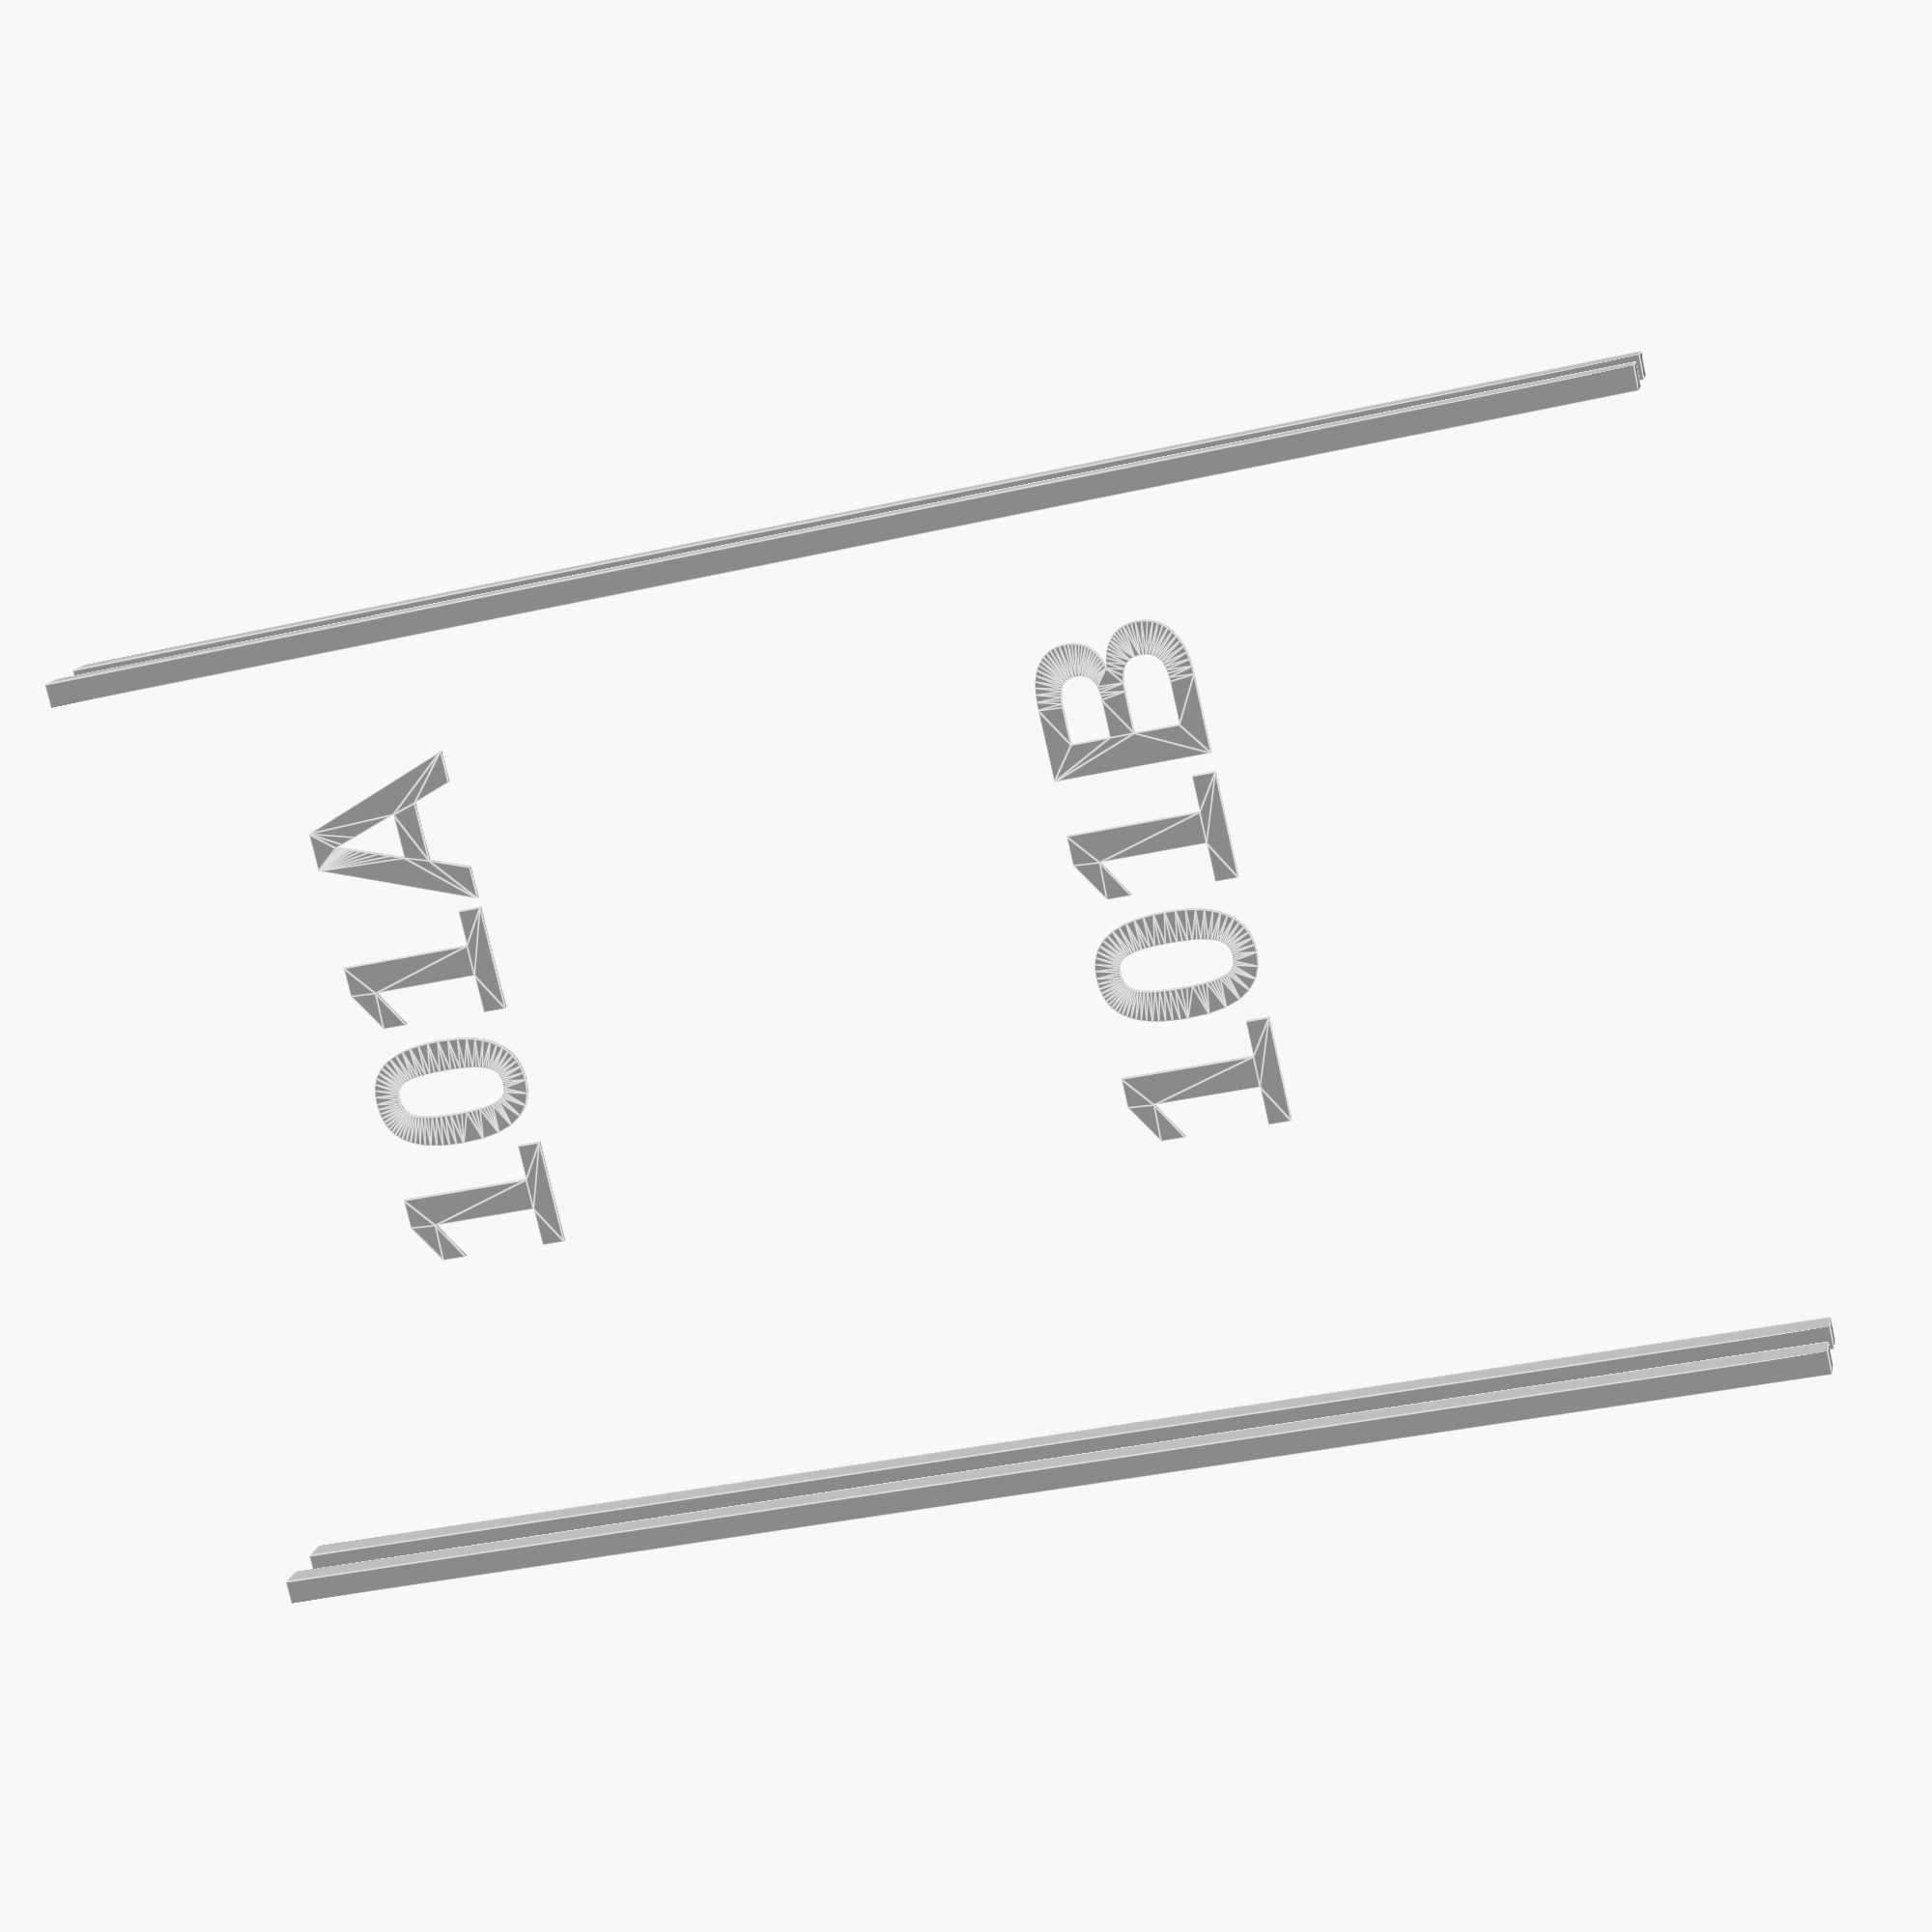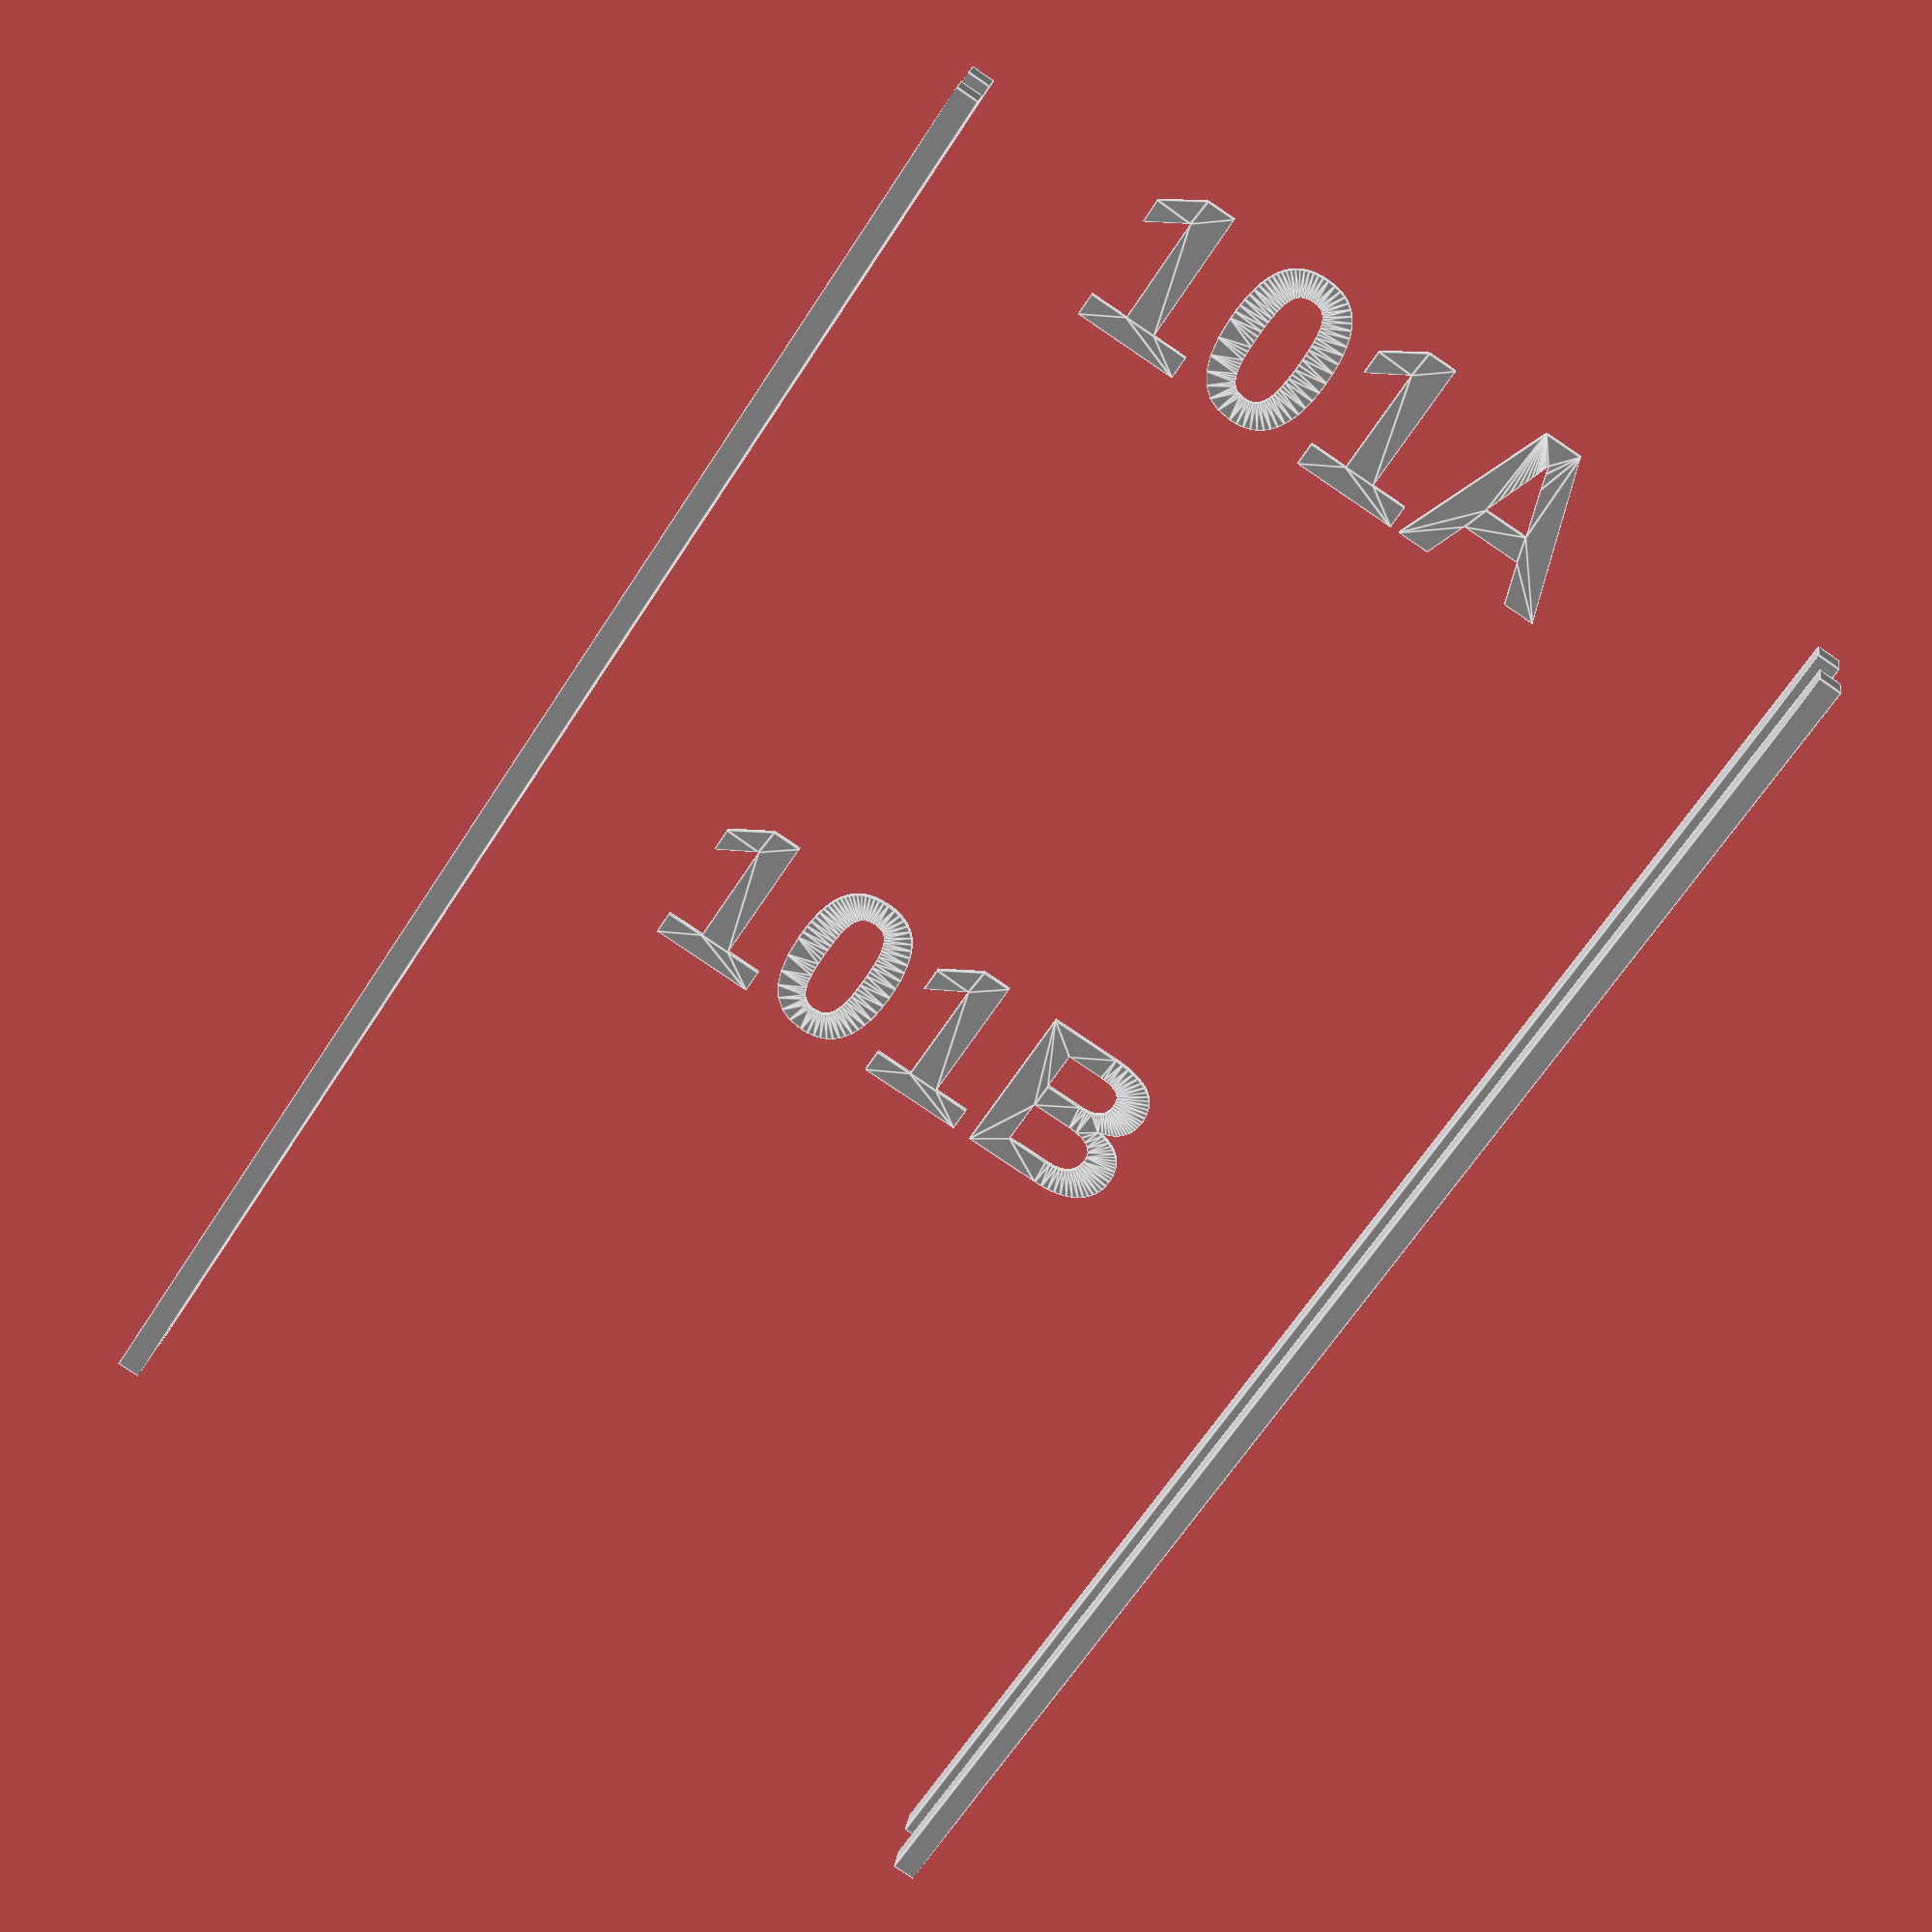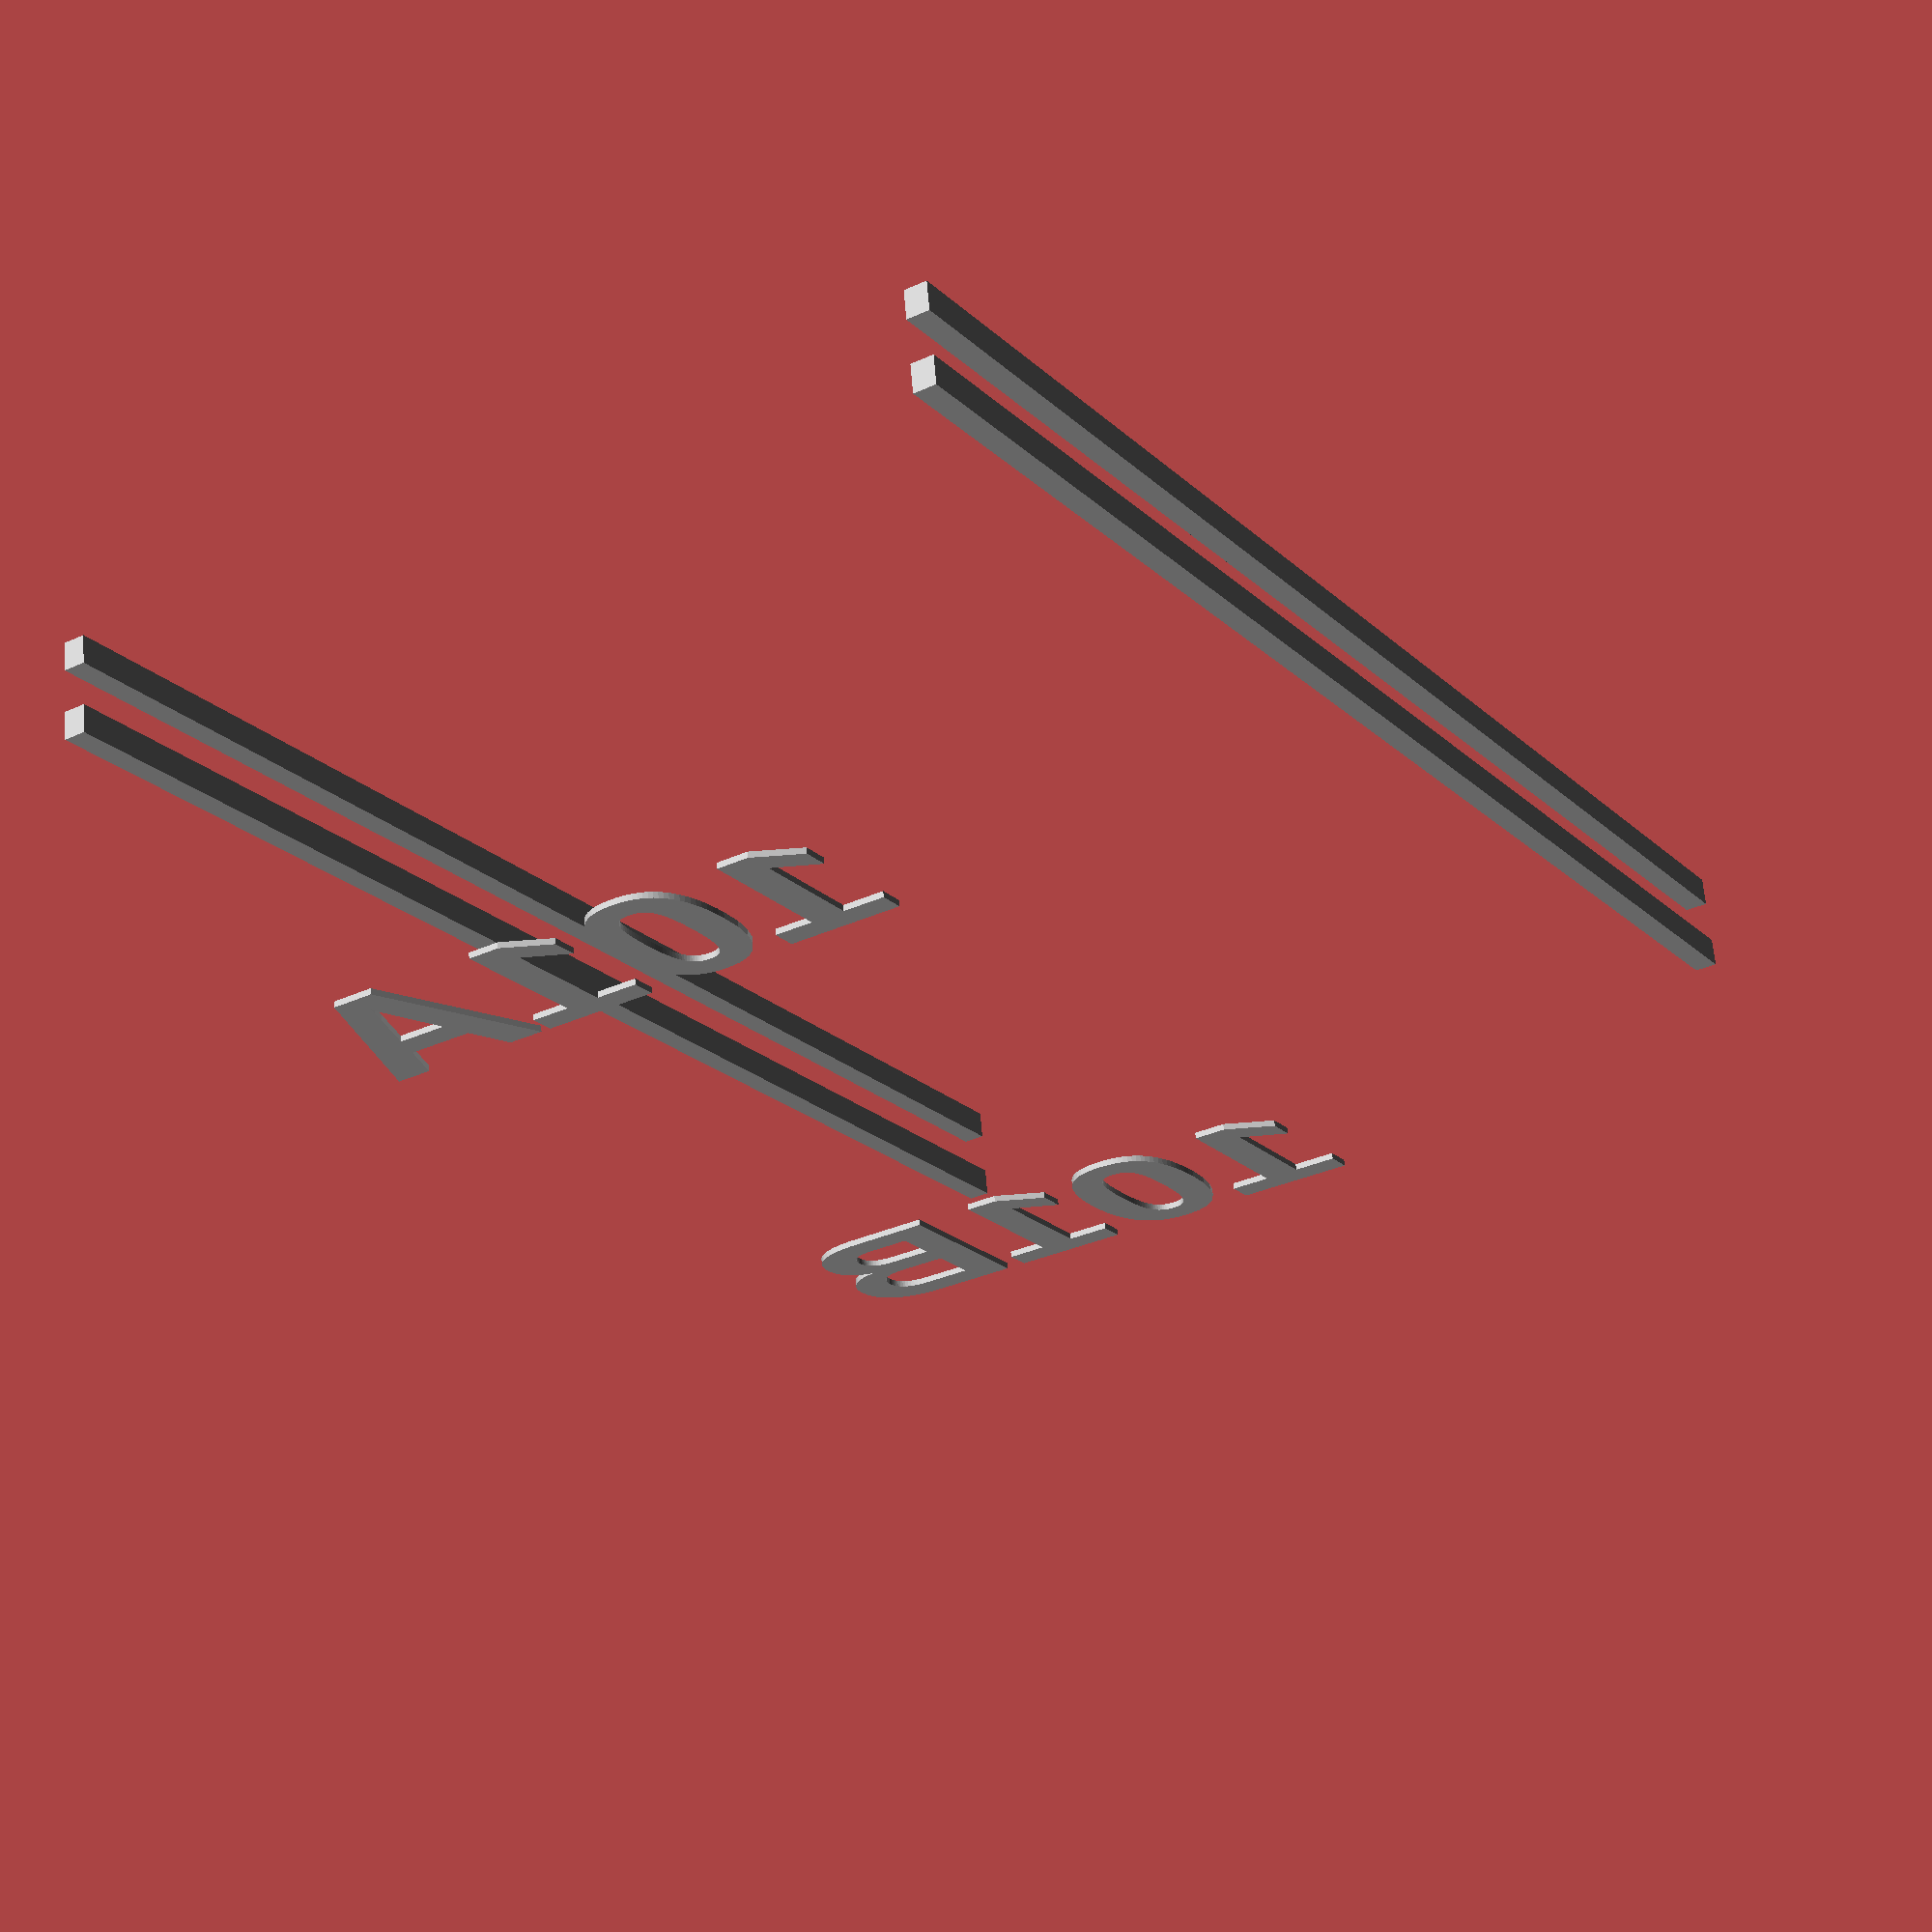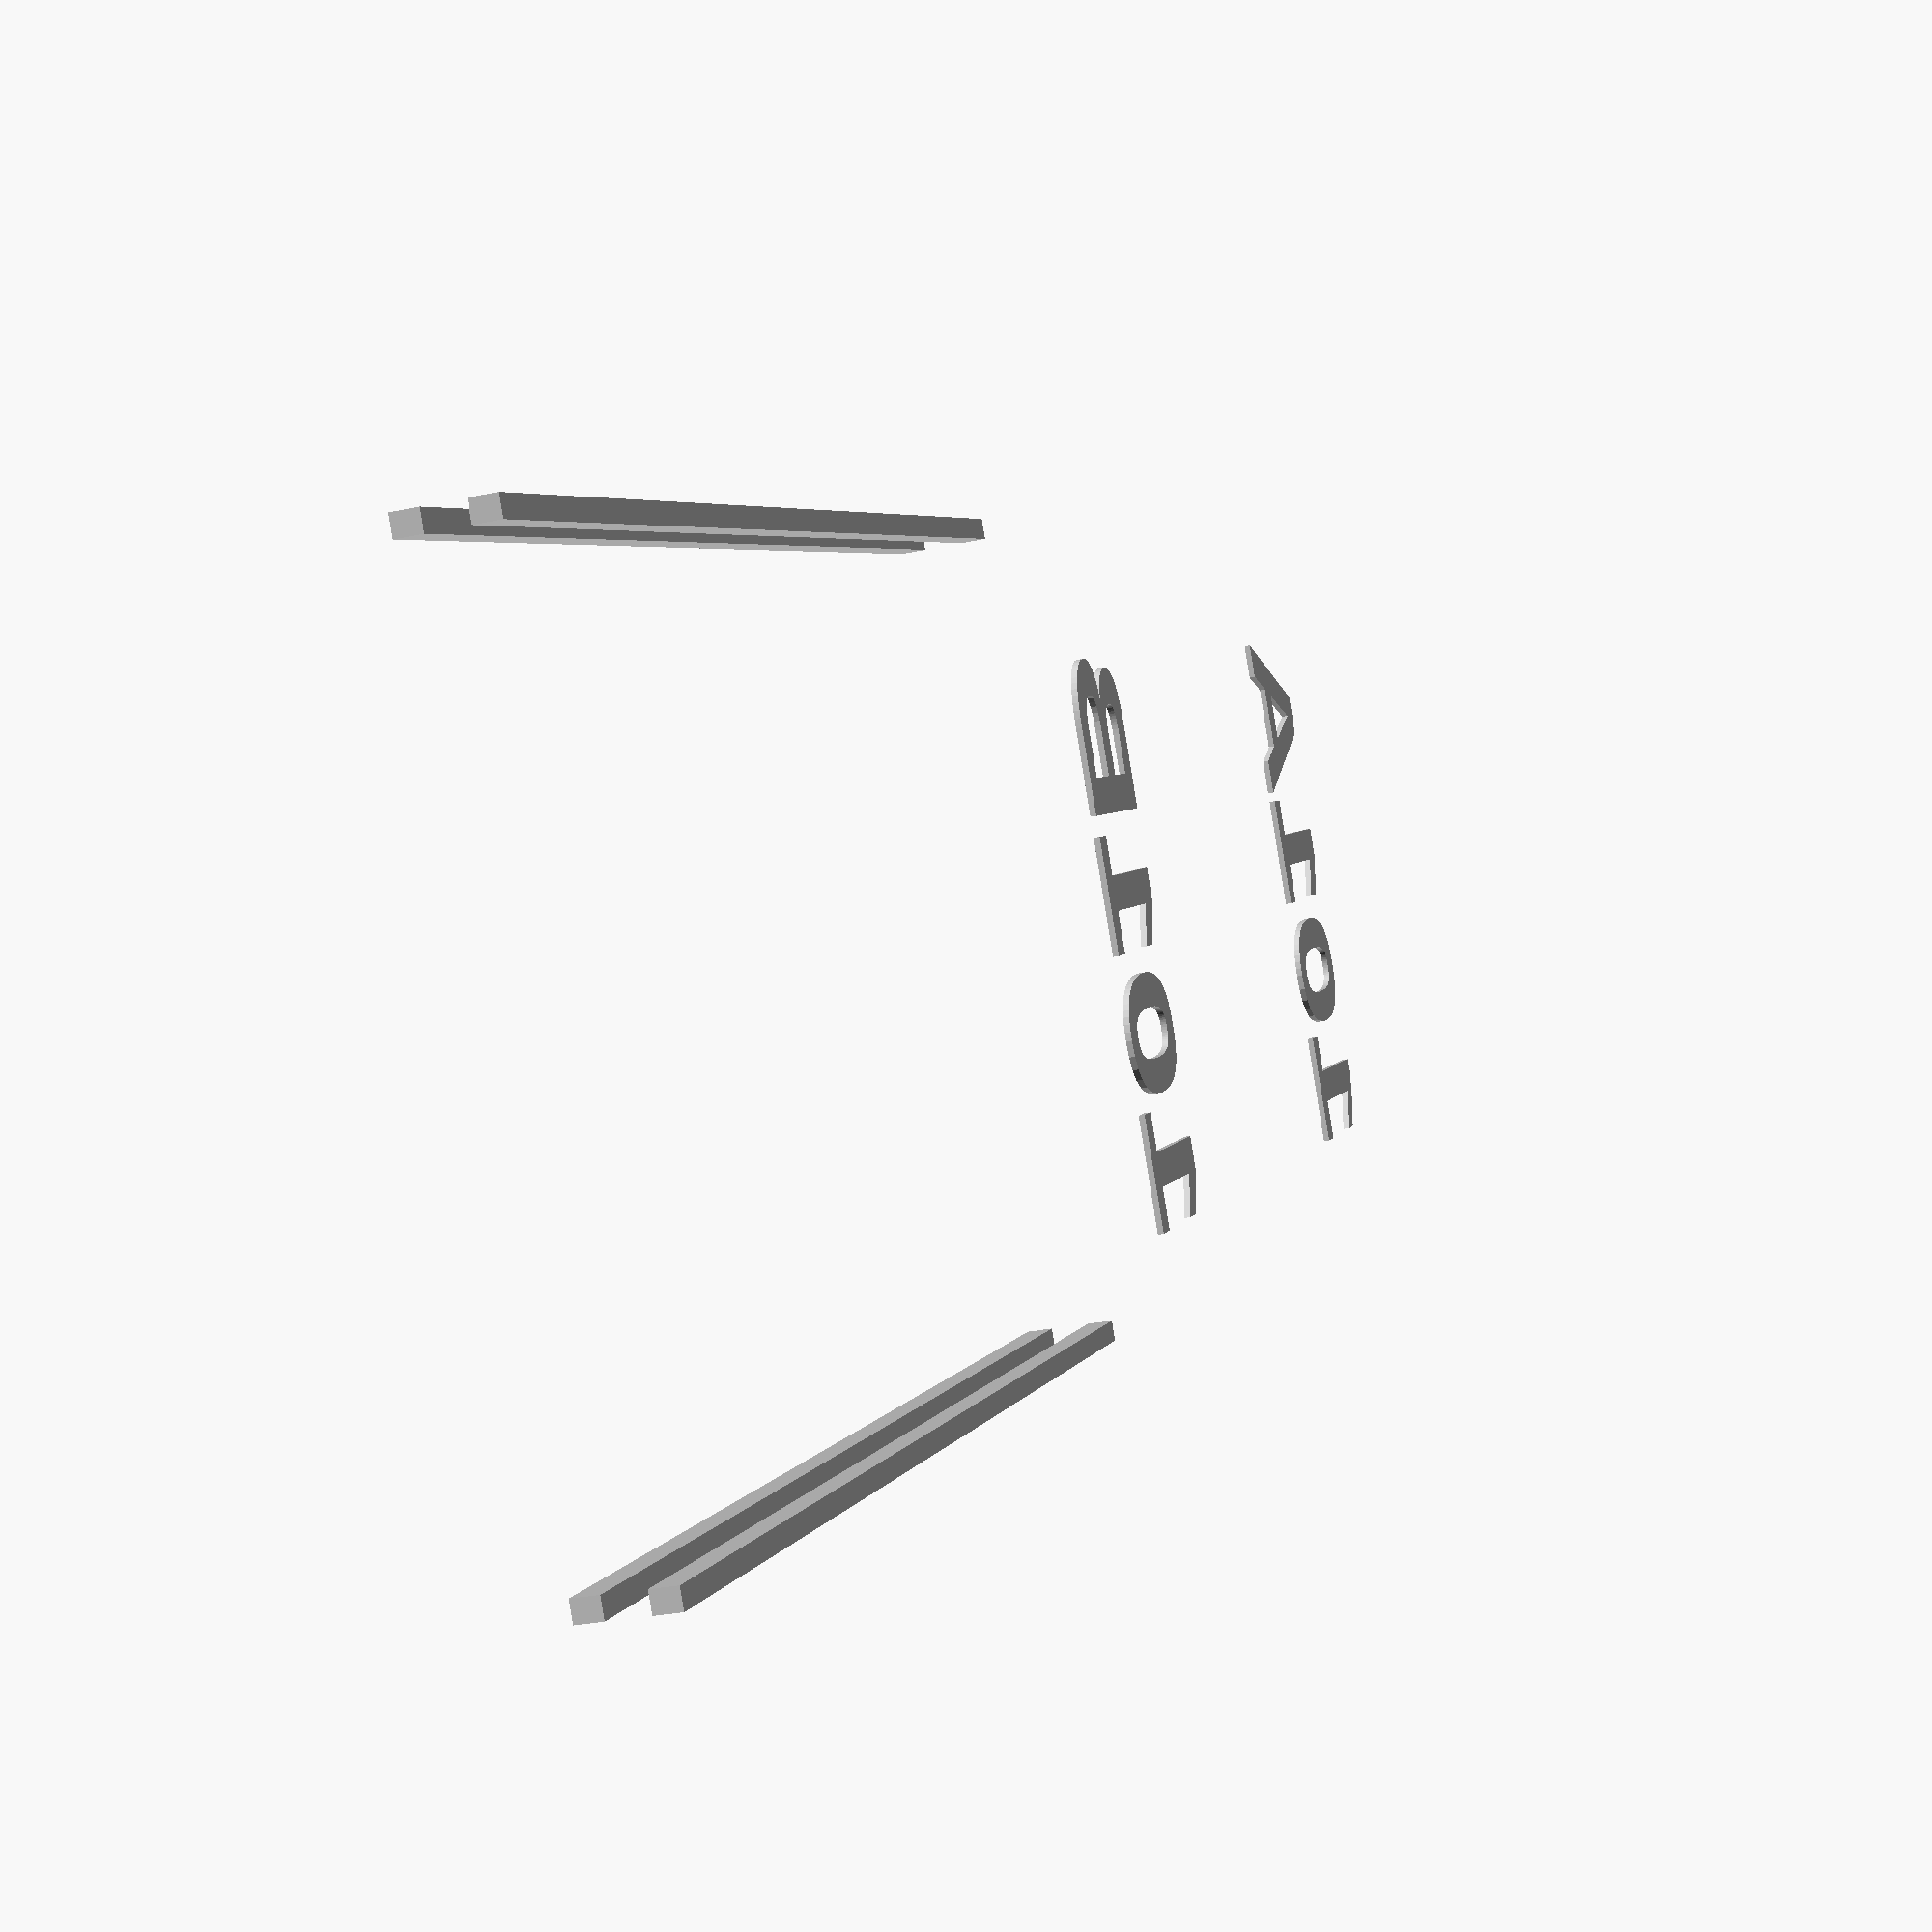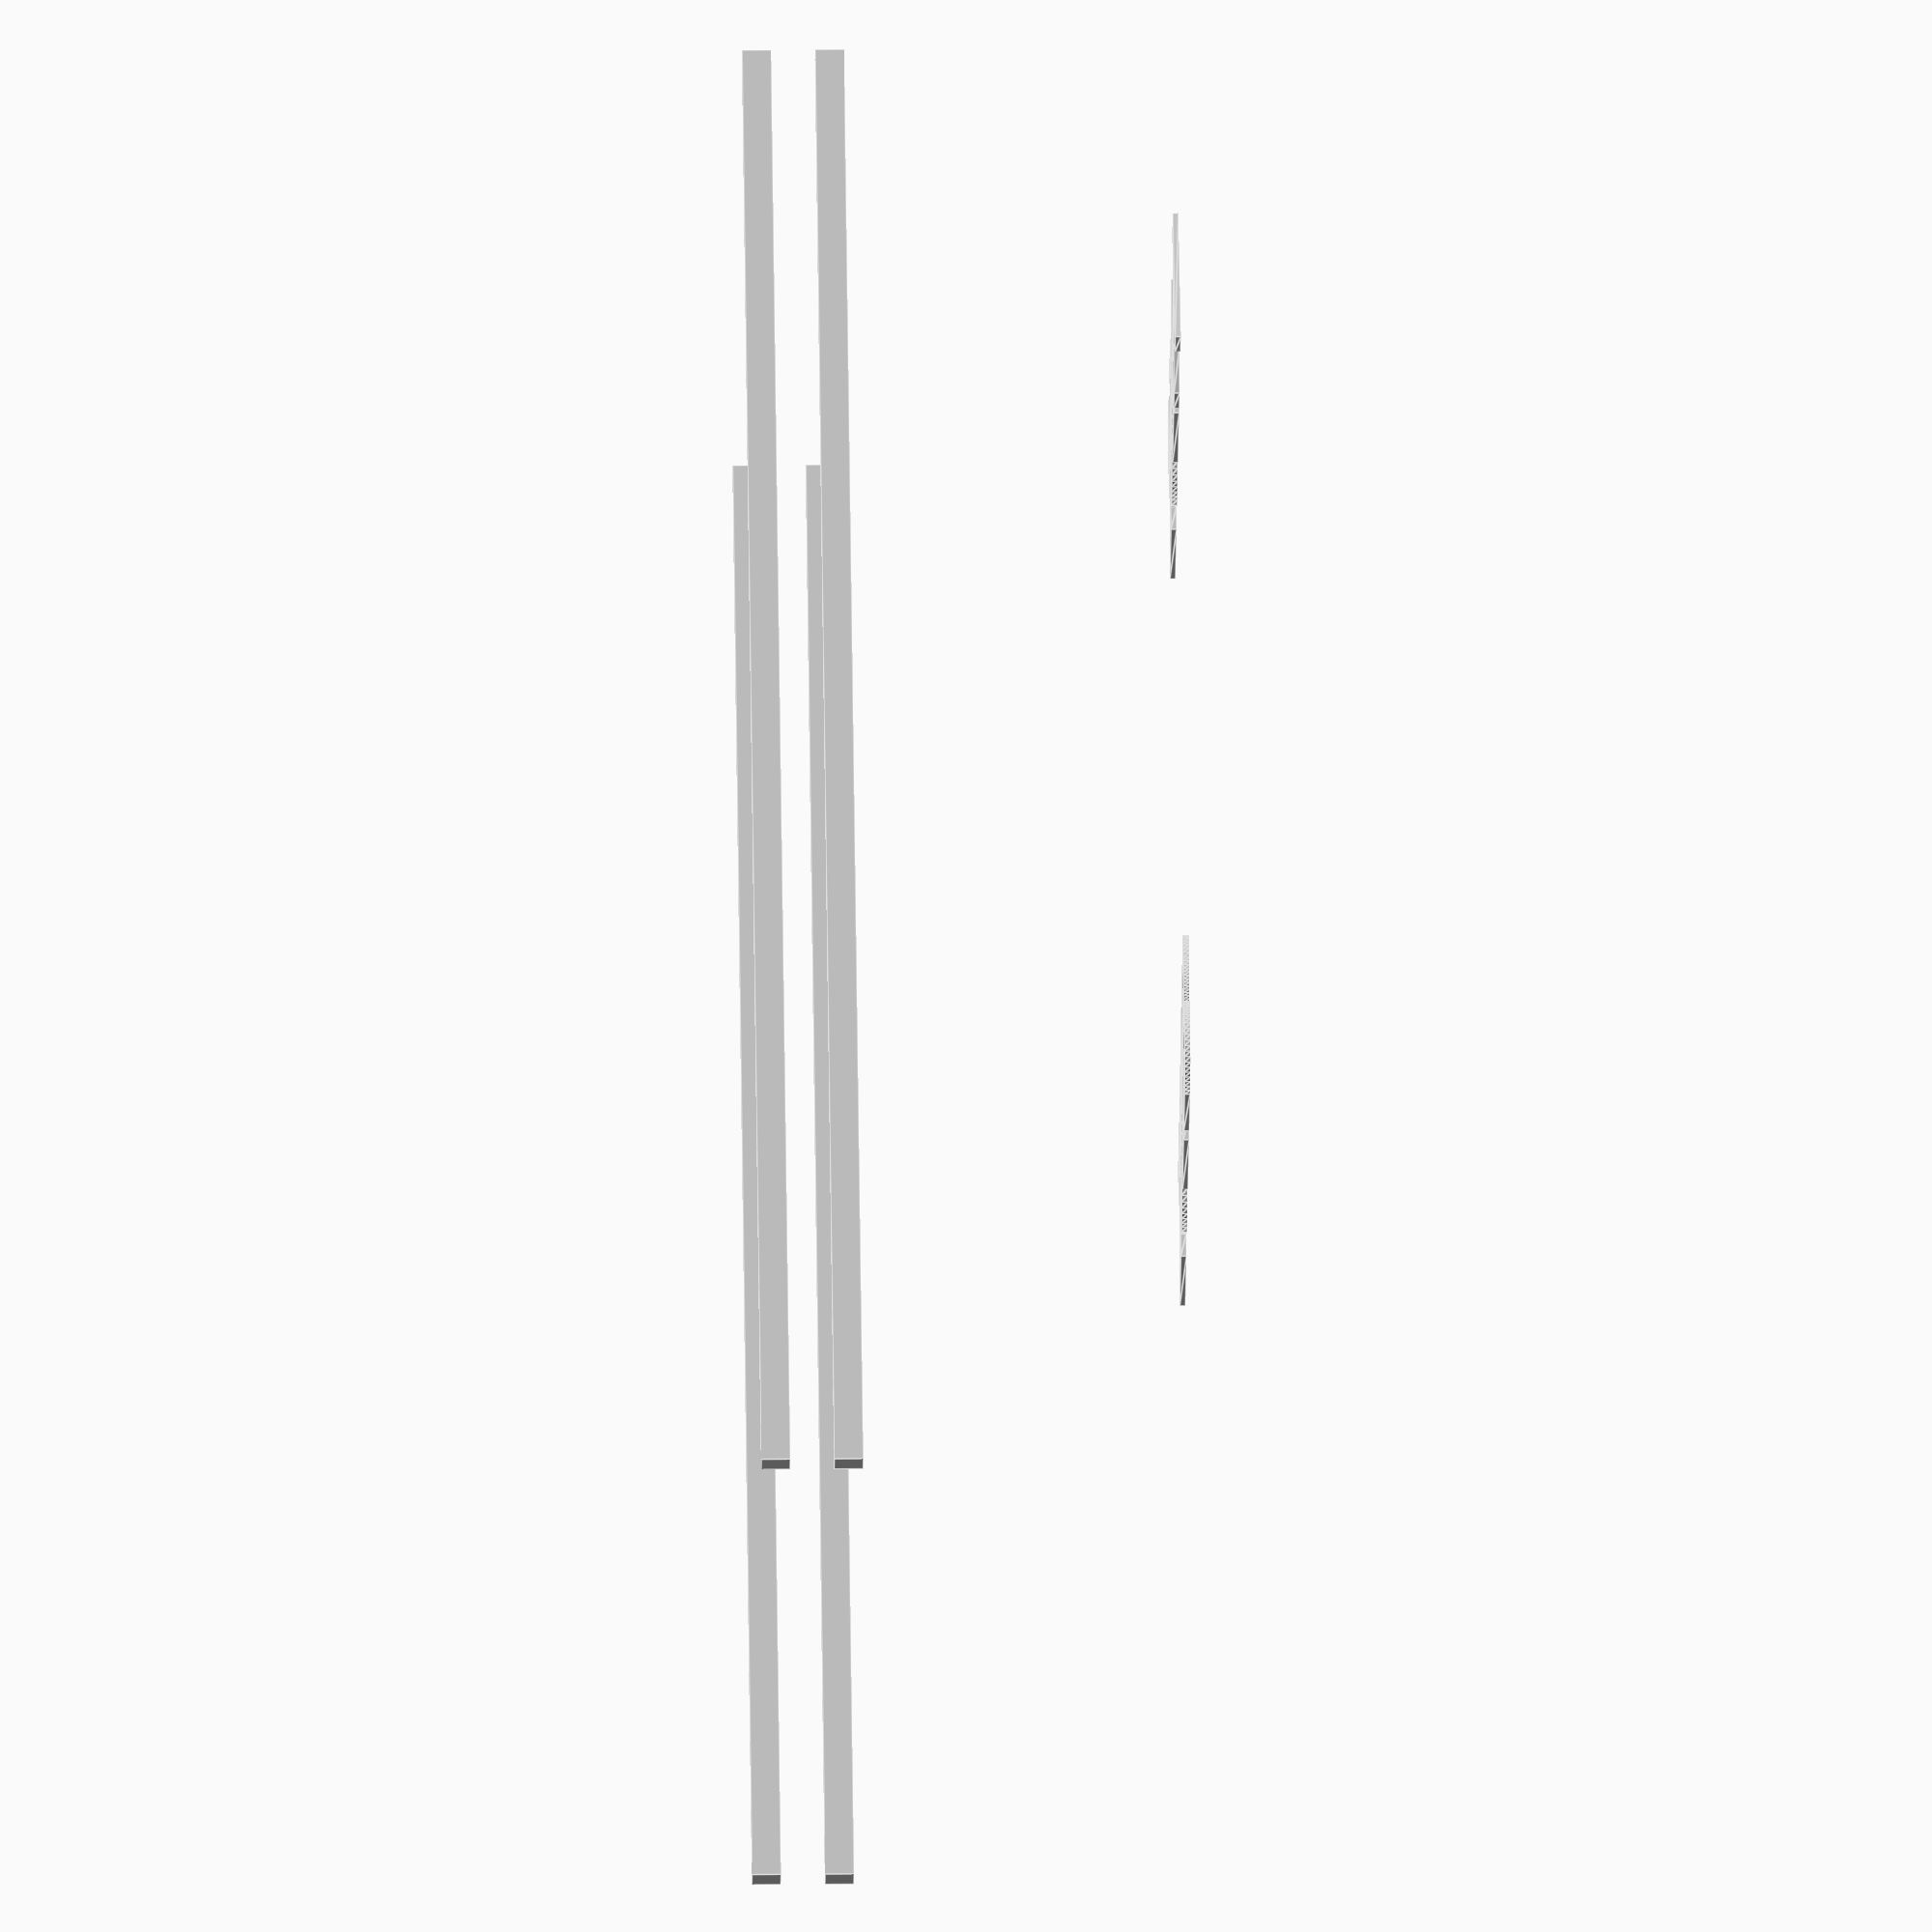
<openscad>
/* HARDWARIO IoT Kit Enclosure models for 3D print
https://www.hardwario.com/
https://shop.hardwario.com/modules-tags/
https://shop.hardwario.com/enclosures/ 

This project is licensed under the [Attribution-ShareAlike 4.0 International](https://creativecommons.org/licenses/by-sa/4.0/) - see the [LICENSE](LICENSE) file for details.
*/

use <MCAD/boxes.scad>;
use <MCAD/triangles.scad>;
 
//SELECT ENCLOSURE
//Option: "A" = part A; "B" = part B; "C" = cover; "ALL" whole box 
color ("Silver")
HWE101("ALL"); //Mini Battery + Core + Mini Cover
//HWE102("ALL"); //Mini Battery + Sigfox + Core + Mini Cover
//HWE103("ALL"); //Mini Battery + 1-Wire + Core + Mini Cover
//HWE104("ALL"); //Mini Battery + Sigfox + 1-Wire + Core + Mini Cover
//HWE105("ALL"); //Mini Battery + Sensor R1.1 + Core + Cover
//HWE106("ALL"); //Mini Battery + Sigfox + Sensor R1.1 + Core + Cover
//HWE108("ALL"); //Mini Battery + Relay + Core + Mini Cover
//HWE109("ALL"); //Mini Battery + Sigfox + Relay + Core + Mini Cover
//HWE401("ALL"); //1-Wire + Cover
//HWE402("ALL"); //Bridge + Tag
//HWE201("ALL"); //Battery R1.4 + CO2 + Core + Cover
//HWE202("ALL"); //Battery R1.4 + CO2 + Sigfox + Core + Cover
//HWE203("ALL"); //Battery + CO2 + Core + LCD (Tags ouside)
//HWE204("ALL"); //Battery R1.4 + CO2 + Core + LCD (Tags inside)
//HWE205("ALL"); //Battery + Core + Cover
//HWE206("ALL"); //Battery + CO2 + Sigfox + Core + LCD (Tags inside)
//HWE207("B"); //Battery + Sigfox + Core + Cover
//HWE208("ALL"); //Battery + Core + Split + LCD & PIR (or LCD & Climate) & 2x Tag (intside)
//HWE209("ALL"); //Battery + Core + Compact Split + LCD & Climate
//HWE210("ALL"); //Battery + Split Core & Split + LCD & GPS (or PIR & Climate) & No Tag
//HWE211("ALL"); //Battery + Sigfox + Core + LCD (Tags inside)
//HWE301("ALL"); //Power + Core + Cover
//HWE302("ALL"); //Power + Core + Encoder 
//HWE303("ALL"); //Power + Core + Encoder + LCD //TO BE DONE
//HWE304("ALL"); //Power + Sigfox + Core + Cover
//HWE305("ALL"); //Power + Sigfox + CO2 + Core + Cover
//HWE501("ALL"); //Mini Battery + Sensor + Core + Flood Detector
//HWE502("ALL"); //Mini Battery + Sensor + Core + Sigfox + Flood Detector


//RENDER IMAGE FOR PNG EXPORT
//print("HWE101"); // Type enclosure model to render in red color

//CAMERA VIEW SETTING
//    //small enclosure
//    $vpr = [34,0,17];   // view angle
//    $vpt = [0,-5,35];   // view tranlsation
//    $vpd = 250;         // view distance
//    
//    // large enclosure / low
//    $vpr = [34,0,17];   // view angle
//    $vpt = [0,-5,32];   // view tranlsation
//    $vpd = 265;         // view distance
//    
//    // large enclosure / tall
//    $vpr = [34,0,17];   // view angle
//    $vpt = [0,-5,38];   // view tranlsation
//    $vpd = 275;         // view distance

//dimension check
//translate([0,-30,0]) cube([10,10,50]);


/* [Render otions] */
sidesonly=1; // [0:No, 1:Yes] round the sides of the box?
previw_mode = 0; //[0:No, 1:Yes] 1 for faster rendering
step = 8; // resolution of ring corner - STEP in degrees
$fn = 50; // default resolution = 50
  
wall=2.0;  // Wall Thickness
length= 55.7; // enclosure length
cut_length = 16; //Part A / B cut

// Mounting holes params
screw_hole_height = 2.1;
screw_size = 3.2;
screw_hole_angle = 15;
screw_hole_top_size = screw_size+4;
 
//Holder for PCB
holder_w = 0.8;
holder_h = 1;
holder_short = 7; // multiplier of top holder shortcut (=1 the same as bottom holder)
  
// Corner Radius
radius=3.8; // radius
radius_bot=3.8+2.5; //inner radius of bottom
 
//Rubber ring
ring_r = 1;
ring_top_pos = 2.6;
ring_bottom_pos = 2.6;
 
cut_type = 0; // [1: old, 0: new]
 
// Get outside mesurments
/* [Advanced] */
r_MiniUSB=1;
r_wifi_antenna = 4.8;
 
PCB_height=1.1;
fatPCB_height=1.6;
PCB_tolerance = 0.4; //grove tolerance for PCB
MiniPCB_width=33;
PCB_width=88;
PCB_radius=3.8;
 
USBmicro_height=5.7;
USBmicro_width=12;
USBmicro_length=wall/2;
USBmicro_hole=3.5;
USBmicro_hole_span=8.2;

flood_detector_width=10.8;
flood_detector_length=20.7;
flood_detector_contact_width=2;
flood_detector_contact_length=5.5;
 
terminal185mm_height=7.6;
terminal185mm_width=19;
terminal185mm_length=wall;
terminal185mm_upper_recess=1;
terminal185mm_bottom_recess=4;

terminal17mm_height=8.5;
terminal17mm_width=17;
terminal17mm_length=wall;
terminal17mm_upper_recess=2.5;
terminal17mm_bottom_recess=4.8;

terminal15mm_height=7.7;
terminal15mm_width=15.5;
terminal15mm_length=wall;
terminal15mm_upper_recess=1;
terminal15mm_bottom_recess=4.8;

terminal12_3mm_height=7.6;
terminal12_3mm_width=12.6;
terminal12_3mm_length=wall;
terminal12_3mm_upper_recess=1;
terminal12_3mm_bottom_recess=4.1;
 
key_width_wall=0.2;
key_length_wall=wall;
key_height_wall=1.6;
key_x_roof=8.2;
key_y_roof=wall;
key_height_roof=0.35;


module HWE101 (value) { //Mini Battery + Core + Mini Cover
    width= 33.1; 
    height= 32.1;
    holder_diff = PCB_height+PCB_tolerance;
    holder_pos = 13;  

        numberPrint("101",value);
        difference() {
            translate([0,0,height/2+wall/2]) {
                hollowbox(width, height, holder_diff, value);
                holder(width, height, holder_diff, holder_pos, value);
                }
            translate([0,0, 19])
                MiniCore21();
            translate([0, 9, 0])
                mountingHoles1xx();
        }
}
module HWE102 (value) { //Mini Battery + Sigfox + Core + Mini Cover
    width= 33.1;
    height= 44.2;
    holder_diff = PCB_height+PCB_tolerance;
    holder_pos = 13;

        numberPrint("102",value);
        difference() {
            translate([0,0,height/2+wall/2]) {
                hollowbox(width, height, holder_diff, value);
                holder(width, height, holder_diff, holder_pos, value);
                }
            translate([0,0, 31.6-0.4])
                MiniCore21();
            translate([0,0, 19])
                MiniSigfox1();
            translate([0, 9, 0])
                mountingHoles1xx();
        }
}
module HWE103 (value) { //Mini Battery + 1-Wire + Core + Mini Cove
    width= 33.1;
    height= 44.4;
    holder_diff = PCB_height+PCB_tolerance;
    holder_pos = 13;

        numberPrint("103",value);
        difference() {
            translate([0,0,height/2+wall/2]) {
                hollowbox(width, height, holder_diff, value);
                holder(width, height, holder_diff, holder_pos, value);
                }
            translate([0,0, 31.6])
                MiniCore21();
            translate([0,0, 19])
                MiniSensorModuleR10();
            translate([0, 9, 0])
                mountingHoles1xx();
        }
}
module HWE104 (value) { //Mini Battery + Sigfox + 1-Wire + Core + Mini Cover
    width= 33.1;
    height= 57.1;
    holder_diff = PCB_height+PCB_tolerance;
    holder_pos = 13;

        numberPrint("104",value);
        difference() {
            translate([0,0,height/2+wall/2]) {
                hollowbox(width, height, holder_diff, value);
                holder(width, height, holder_diff, holder_pos, value);
                }
                            
            translate([0,0, 44.1])
                MiniCore21();
            translate([0,0, 31.8])
                MiniSensorModuleR10();
            translate([0,0, 18.9])
                MiniSigfox1();
            translate([0, 9, 0])
                mountingHoles1xx();
        }
}
module HWE105 (value) { //Mini Battery + Sensor R1.1 + Core + Cover
    width= 33.1;
    height= 44.2;
    holder_diff = PCB_height+PCB_tolerance;
    holder_pos = 13;

        numberPrint("105",value);
        difference() {
            translate([0,0,height/2+wall/2]) {
                hollowbox(width, height, holder_diff, value);
                holder(width, height, holder_diff, holder_pos, value);
                }
       
            translate([0,0, 31.2])
                MiniCore21();
            translate([0,0, 18.4])
                MiniSensorModuleR11();
            translate([0, 9, 0])
                mountingHoles1xx();
        }
}
module HWE106 (value) { //Mini Battery + Sigfox + Sensor R1.1 + Core + Cover
    width= 33.1;
    height= 56.9;
    holder_diff = PCB_height+PCB_tolerance;
    holder_pos = 13;

        numberPrint("106",value);
        difference() {
            translate([0,0,height/2+wall/2]) {
                hollowbox(width, height, holder_diff, value);
                holder(width, height, holder_diff, holder_pos, value);
                }
                            
            translate([0,0, 44.2])
                MiniCore21();
            translate([0,0, 31])
                MiniSensorModuleR11();
            translate([0,0, 19])
                MiniSigfox1();
            translate([0, 9, 0])
                mountingHoles1xx();
        }
}

module HWE108 (value) { //Mini Battery + Relay + Core + Mini Cover
    width= 33.1;
    height= 44;
    holder_diff = PCB_height+PCB_tolerance;
    holder_pos = 13;

        numberPrint("108",value);
        difference() {
            translate([0,0,height/2+wall/2]) {
                hollowbox(width, height, holder_diff, value);
                holder(width, height, holder_diff, holder_pos, value);
                }            
            translate([0,0, 31.27])
                MiniCore21();
            translate([0,0, 19.05])
                MiniRelay();
            translate([0, 9, 0])
                mountingHoles1xx();
        }
}

module HWE109 (value) { //Mini Battery + Sigfox + Relay + Core + Mini Cover
    width= 33.1;
    height= 56;
    holder_diff = PCB_height+PCB_tolerance;
    holder_pos = 13;

        numberPrint("109",value);
        difference() {
            translate([0,0,height/2+wall/2]) {
                hollowbox(width, height, holder_diff, value);
                holder(width, height, holder_diff, holder_pos, value);
                }
            translate([0,0, 43.0])
                MiniCore21();
            translate([0,0, 31])
                MiniRelay();
            translate([0,0, 19])
                MiniSigfox1();
            translate([0, 9, 0])
                mountingHoles1xx();
        }
}

module HWE401 (value) { //1-Wire + Cover
    width= 33.1;
    height= 27.9;
    holder_diff = fatPCB_height+PCB_tolerance;
    holder_pos = 13;

        numberPrint("401",value);
        difference() {
            translate([0,0,height/2+wall/2]) {
                hollowbox(width, height, holder_diff, value);
                holder(width, height, holder_diff, holder_pos, value);
                }
            translate([0,0, 12.5+holder_h+fatPCB_height]) color ([0, 0, 1])
                MiniSensorModuleR10();
            translate([0, 9, 0])
                mountingHoles1xx();
        }
}

module HWE402 (value) { //Bridge + Tag
    width= 33.1;
    height= 21.6;
    holder_diff = PCB_height+PCB_tolerance;
    holder_pos = 10.775;

        numberPrint("402",value);
        difference() {
            translate([0,0,height/2+wall/2]) {
                hollowbox(width, height, holder_diff, value);
                holder(width, height, holder_diff, holder_pos, value);
                }
            translate([0,0, 10.3+holder_h+PCB_height]) color ([0, 0, 1])
                MiniBridge();
                
            translate([0, 9, 0])
                mountingHoles1xx();
        }
}

module HWE201 (value) { //Battery + CO2 + Core + Cover
    width= 88.15;
    height= 50.9-0.2;
    holder_diff = fatPCB_height+PCB_tolerance;
    holder_pos = 11.6;

    numberPrint("201",value);
    difference() {
            translate([0,0,height/2+wall/2]) {
                hollowbox(width, height, holder_diff, value);
                holder(width, height, holder_diff, holder_pos, value);
                }
            translate([0,0, 37.8+0.3])
                MiniCore21();
            translate([23, -8, 0]) mountingHoles3xx();
        } 
}


module HWE202 (value) { //Battery R1.4+ CO2 + Sigfox + Core + Cover
    width= 88.15;
    height= 63.3-0.2;
    holder_diff = fatPCB_height+PCB_tolerance;
    holder_pos = 11.6;

    numberPrint("202",value);
    difference() {
            translate([0,0,height/2+wall/2]) {
                hollowbox(width, height, holder_diff, value);
                holder(width, height, holder_diff, holder_pos, value);
                }
            translate([0,0, 50.3-0.1])
                MiniCore21();
            translate([0,0, 37.8-0.1])
                MiniSigfox1();
            translate([23, -8, 0]) mountingHoles3xx();
        } 
}

module HWE203 (value) { //Battery + CO2 + Core + LCD (Tags outside)
    width= 88.15;
    height= 34.4;
    holder_diff = fatPCB_height+PCB_tolerance;
    holder_pos = 11.6;
    cover_height=16.4;

    numberPrint("203",value);    
    if (value=="A" || value=="B" || value=="ALL") {
        difference() {
                translate([0,0,height/2+wall/2]) {
                    hollowbox(width, height, holder_diff, value);
                    holder(width, height, holder_diff, holder_pos, value);
                    if (value=="B" || value=="ALL") translate([-22/2 , -length/2-wall, height-cover_height]) cube ([22, wall, cover_height-5.1]);
                    if (value=="A" || value=="ALL")translate([-22/2 , length/2, height-cover_height]) cube ([22, wall, cover_height-5.1]); 
                    }
                translate([0 ,0, 37.8])
                    MiniCore21();
                translate([23, -8, 0]) mountingHoles3xx();
            }
        }
    if (value=="C" || value=="ALL") {

        translate ([0, 0, height+fatPCB_height+1.2]) { //comment
         part_C ("3tags_vent");
        } //comment
    }
}

module HWE204 (value) { //Battery + CO2 + Core + LCD (Tags inside)
    width= 88.15;
    height= 50.7-2.7;
    holder_diff = fatPCB_height+PCB_tolerance;
    holder_pos = 11.6;

    numberPrint("204",value);
    if (value=="A" || value=="B" || value=="ALL") {
        difference() {
                translate([0,0,height/2+wall/2]) {
                    hollowbox(width, height, holder_diff, value);
                    holder(width, height, holder_diff, holder_pos, value);
                    }
                translate([0 ,0, 37.8+0.3])
                    MiniCore21();
                translate([23, -8, 0]) mountingHoles3xx();
            }
        }
    if (value=="C" || value=="ALL") {
        translate ([0, 0, height+fatPCB_height+1.2]) { //comment
            part_C ("2vents");
        } //comment
    }
}

module HWE205 (value) { //Battery + Core  + Cover //
    width= 88.15;
    height= 39;
    holder_diff = fatPCB_height+PCB_tolerance;
    holder_pos = 11.6;

    numberPrint("205",value);
    difference() {
            translate([0,0,height/2+wall/2]) {
                hollowbox(width, height, holder_diff, value);
                holder(width, height, holder_diff, holder_pos, value);
                }
            translate([0,0, 26.2])
                MiniCore21();
            translate([23, -8, 0]) mountingHoles3xx();
        } 
}

module HWE206 (value) { //Battery + CO2 + Sigfox + Core + LCD (Tags inside)
    width= 88.15;
    height= 58.9;
    holder_diff = fatPCB_height+PCB_tolerance;
    holder_pos = 11.6;

    numberPrint("206",value);
     if (value=="A" || value=="B" || value=="ALL") {
        difference() {
                translate([0,0,height/2+wall/2]) {
                    hollowbox(width, height, holder_diff, value);
                    holder(width, height, holder_diff, holder_pos, value);
                    }
                translate([0,0, 50.3])
                    MiniCore21();
                translate([0,0, 37.8])
                    MiniSigfox1();
                translate([23, -8, 0]) mountingHoles3xx();
            } 
        }
      if (value=="C" || value=="ALL") {
            translate ([0, 0, height+fatPCB_height+1.2]) { //comment
                part_C ("2vents");
            } //comment
        }
}

module HWE207 (value) { //Battery + CO2 + Core + Cover
    width= 88.15;
    height= 50.6;
    holder_diff = fatPCB_height+PCB_tolerance;
    holder_pos = 11.6;

    numberPrint("207",value);
    difference() {
            translate([0,0,height/2+wall/2]) {
                hollowbox(width, height, holder_diff, value);
                holder(width, height, holder_diff, holder_pos, value);
                }
            translate([0,0, 25.7])
                MiniSigfox1();
            translate([0 ,0, 38.3])
                MiniCore21();
            translate([23, -8, 0]) mountingHoles3xx();
    }   
}

module HWE208 (value) { //Battery + Core + Split + LCD & PIR (or LCD & Climate) & 2x Tag (outside)
    width= 88.15;
    height= 46.8;
    holder_diff = fatPCB_height+PCB_tolerance;
    holder_pos = 11.6;
    vents_length = 21;
    cover_height=4;

    numberPrint("208",value);
    if (value=="A" || value=="B" || value=="ALL") {
        difference() {
                translate([0,0,height/2+wall/2]) {
                    hollowbox(width, height, holder_diff, value);
                    holder(width, height, holder_diff, holder_pos, value);
                    }
                translate([0,0, 26.2])
                    MiniCore21();
                translate([23, -8, 0]) mountingHoles3xx();
            }
        }
    if (value=="C" || value=="ALL") {
        translate ([0, 0, height+fatPCB_height+1.2]) { //comment
            part_C ("2miniPCB_2tags");
        } //comment
    }
}

module HWE209 (value) { //Battery + Core + Compact Split + LCD & Climate
    width= 88.15;
    height= 39.4;
    holder_diff = fatPCB_height+PCB_tolerance;
    holder_pos = 11.6;
    vents_length = 21;
    cover_height=4;

    numberPrint("209",value);
    if (value=="A" || value=="B" || value=="ALL") {
        difference() {
                translate([0,0,height/2+wall/2]) {
                    hollowbox(width, height, holder_diff, value);
                    holder(width, height, holder_diff, holder_pos, value);
                    }
                translate([0,0, 26.2])
                    MiniCore21();
                translate([23, -8, 0]) mountingHoles3xx();
            }
        }
    if (value=="C" || value=="ALL") {
        translate ([0, 0, height+fatPCB_height+1.2]) { //comment
            part_C ("2miniPCB");
        } //comment
    }
        
}

module HWE210 (value) { //Battery + Split Core & Split + LCD & GPS (or PIR & Climate) & No Tag
    width= 88.15;
    height= 46.8;
    holder_diff = fatPCB_height+PCB_tolerance;
    holder_pos = 11.6;
    vents_length = 10;
    cover_height=4;

    numberPrint("210",value);
    if (value=="A" || value=="B" || value=="ALL") {
        difference() {
                translate([0,0,height/2+wall/2]) {
                    hollowbox(width, height, holder_diff, value);
                    holder(width, height, holder_diff, holder_pos, value);
                    }
                translate([-(88.15/2)+(MiniPCB_width/2) ,0, 37.7])
                    MiniCore21();
                translate([(88.15/2)-(MiniPCB_width/2) ,0, 37.4])
                    MiniSigfox1();
                translate([23, -8, 0]) mountingHoles3xx();
            }
        }
    if (value=="C" || value=="ALL") {
        translate ([0, 0, height+fatPCB_height+1.2]) part_C ("2miniPCB_vent");
    }
}

module HWE211 (value) { //Battery + CO2 + Core + LCD (Tags inside)
    width= 88.15;
    height= 46.8;
    holder_diff = fatPCB_height+PCB_tolerance;
    holder_pos = 11.6;

    numberPrint("211",value);
    if (value=="A" || value=="B" || value=="ALL") {
        difference() {
                translate([0,0,height/2+wall/2]) {
                    hollowbox(width, height, holder_diff, value);
                    holder(width, height, holder_diff, holder_pos, value);
                    }
            translate([0,0, 25.7])
                MiniSigfox1();
            translate([0 ,0, 38.3])
                MiniCore21();
                translate([23, -8, 0]) mountingHoles3xx();
            }
        }
    if (value=="C" || value=="ALL") {
        translate ([0, 0, height+fatPCB_height+1.2]) { //comment
            part_C ("2vents");
        } //comment
    }
}

module HWE301 (value) { //Power + Core + Cover
    width= 88.15;
    height= 38.1;
    holder_diff = fatPCB_height+PCB_tolerance;
    holder_pos = 10.6;

    numberPrint("301",value);
    difference() {
            translate([0,0,height/2+wall/2]) {
                hollowbox(width, height, holder_diff, value);
                holder(width, height, holder_diff, holder_pos, value);
                }
            translate([0,0, 24.7])
                MiniCore21();
            translate([0,0, 12])
                Power();
            translate([23, -8, 0]) mountingHoles3xx();
        } 
}

module HWE302 (value) { //Power + Core + Encoder + LCD
    width= 88.15;
    height= 50.6-3.5-1;
    holder_diff = fatPCB_height+PCB_tolerance;
    holder_pos = 10.6;

    numberPrint("303",value);
    if (value=="A" || value=="B" || value=="ALL") {
        difference() {
                translate([0,0,height/2+wall/2]) {
                    hollowbox(width, height, holder_diff, value);
                    holder(width, height, holder_diff, holder_pos, value);
                    }
                translate([0,0, 24.7])
                    MiniCore21();
                translate([0,0, 12])
                    Power();
                translate([23, -8, 0]) mountingHoles3xx();           
            } 
        }
    if (value=="C" || value=="ALL") {
        translate ([0, 0, height+fatPCB_height+1.2]) { //comment
            part_C ("encoder_LCD");
        } //comment
    }
}

module HWE303 (value) { //Power + Core + Encoder + LCD + Tags // TODO
    width= 88.15;
    height= 50.6-3.5-1;
    holder_diff = fatPCB_height+PCB_tolerance;
    holder_pos = 10.6;

    numberPrint("303",value);
    if (value=="A" || value=="B" || value=="ALL") {
        difference() {
                translate([0,0,height/2+wall/2]) {
                    hollowbox(width, height, holder_diff, value);
                    holder(width, height, holder_diff, holder_pos, value);
                    }
                translate([0,0, 24.7])
                    MiniCore21();
                translate([0,0, 12])
                    Power();
                translate([23, -8, 0]) mountingHoles3xx();           
            } 
        }
    if (value=="C" || value=="ALL") {
        translate ([0, 0, height+fatPCB_height+1.2]) { //comment
            part_C ("encoder_LCD");
        } //comment
    }
}

module HWE304 (value) { //Power + Sigfox + Core + Cover
    width= 88.15;
    height= 50.6;
    holder_diff = fatPCB_height+PCB_tolerance;
    holder_pos = 10.6;

    numberPrint("304",value);
        difference() {
            translate([0,0,height/2+wall/2]) {
                hollowbox(width, height, holder_diff, value);
                holder(width, height, holder_diff, holder_pos, value);
                }
            translate([0,0, 37])
                MiniCore21();
            translate([0,0, 24.9])
                MiniSigfox1();
            translate([0,0, 12])
                Power();
            translate([23, -8, 0]) 
                mountingHoles3xx();
        }
    }   
module HWE305 (value) { //Power + Sigfox + CO2 + Core + Cover
    width= 88.15;
    height= 62.4;
    holder_diff = fatPCB_height+PCB_tolerance;
    holder_pos = 10.6;

    numberPrint("305",value);
        difference() {
            translate([0,0,height/2+wall/2]) {
                hollowbox(width, height, holder_diff, value);
                holder(width, height, holder_diff, holder_pos, value);
                }
            translate([0,0, 49.5])
                MiniCore21();
            translate([0,0, 25.4])
                MiniSigfox1();
            translate([0,0, 12])
                Power();
            translate([23, -8, 0]) 
                mountingHoles3xx();
    }
}

module HWE501 (value) { //Mini Battery + Sensor + Core + Flood Detector
    width= 38;
    rim1=3.7;
    rim2=1.9;
    
    numberPrintFlood("501",value);
    if (value=="A") {
        translate ([0, 0, rim1+rim2+wall]) rotate ([0, 180, 0]) box_flood_detector_partA(width, rim1, rim2);
        }
    if (value=="B") {
        difference () {
            box_flood_detector_partB(width);
            translate ([0, 0, length-rim1]) box_flood_detector_partA(width, rim1, rim2);
            }
        }     
    if (value=="ALL") {
         translate ([0, 0, length-rim1]) box_flood_detector_partA(width, rim1, rim2);
         box_flood_detector_partB(width);
        }
} 

module HWE502 (value) { //Mini Battery + Sensor + Core + Flood Detector
    width= 50.8;
    rim1=3.7;
    rim2=1.9;

    numberPrintFlood("502",value);
    if (value=="A") {
        translate ([0, 0, rim1+rim2+wall]) rotate ([0, 180, 0]) box_flood_detector_partA(width, rim1, rim2);
        }
    if (value=="B") {
        difference () {
            box_flood_detector_partB(width);
            translate ([0, 0, length-rim1]) box_flood_detector_partA(width, rim1, rim2);
            }
        }     
    if (value=="ALL") {
         translate ([0, 0, length-rim1]) box_flood_detector_partA(width, rim1, rim2);
         box_flood_detector_partB(width);
        }
} 

 
module numberPrint(number, part){ // part = ["A","B","ALL"], number = ["serial_number"]
    if (part=="A") {
        translate([0,22,2]) linear_extrude(height = 0.2){ 
        text(str(number,"A"), font = "arial:style=Bold",valign="center",halign="center", size = 6);
        }
    }
    if (part=="B") {
        translate([0,-5.7,2]) linear_extrude(height = 0.2){ 
        text(str(number,"B"), font = "arial:style=Bold",valign="center",halign="center", size = 6);
        }
    }
    if (part=="ALL") {
        translate([0,22,2]) linear_extrude(height = 0.2){ 
        text(str(number,"A"), font = "arial:style=Bold",valign="center",halign="center", size = 6);
        }
        translate([0,-5.7,2]) linear_extrude(height = 0.2){ 
        text(str(number,"B"), font = "arial:style=Bold",valign="center",halign="center", size = 6);
        }        
    }
}


module numberPrintFlood(number, part){ // part = ["A","B","ALL"], number = ["serial_number"]
    if (part=="A") {
        translate([0,0,2]) linear_extrude(height = 0.2){ 
        text(str(number,"A"), font = "arial:style=Bold",valign="center",halign="center", size = 6);
        }
    }
    if (part=="B") {
        translate([0,-6.5,-7.6]) linear_extrude(height = 0.2){ 
        text(str(number,"B"), font = "arial:style=Bold",valign="center",halign="center", size = 6);
        }
    }
}

module box_flood_detector_partA (width, rim1, rim2) {
    difference () {
        translate ([0, 0, (rim1)/2]) roundedBox([width+2*wall, MiniPCB_width+3*wall+flood_detector_width, rim1], radius+wall, sidesonly=sidesonly);
        translate ([0, 0, (rim1)/2]) roundedBox([width+wall, MiniPCB_width+wall+flood_detector_width+wall, rim1], radius+wall/2, sidesonly=sidesonly);
    }
    
    difference () {
            translate ([0, 0, (rim2)/2+rim1]) roundedBox([width+2*wall, MiniPCB_width+3*wall+flood_detector_width, rim2], radius+wall, sidesonly=sidesonly);
            translate ([0, 0, (rim2)/2+rim1]) roundedBox([width, MiniPCB_width+flood_detector_width+wall, rim2], radius, sidesonly=sidesonly);
    }
    translate ([0, 0, +rim1+rim2+(wall)/2]) roundedBox([width+2*wall, MiniPCB_width+3*wall+flood_detector_width, wall], radius+wall, sidesonly=sidesonly);
    }

module box_flood_detector_partB (width) {
    stair = 7.58;
    translate([0,0,length/2]) {
        difference () {
            roundedBox([width+2*wall, MiniPCB_width+3*wall+flood_detector_width, length], radius+wall, sidesonly=sidesonly);
            roundedBox([width, MiniPCB_width+flood_detector_width+wall, length], radius, sidesonly=sidesonly);
            }
    }
     
    translate ([0, 0, (-stair-wall)/2]) {
       difference () {
            roundedBox([width+2*wall, MiniPCB_width+3*wall+flood_detector_width, stair+wall], radius+wall, sidesonly=sidesonly);
            translate ([0, 0, wall/2]) roundedBox([width, MiniPCB_width+flood_detector_width+wall, stair], radius, sidesonly=sidesonly);
            translate ([-(width+2*wall)/2, (MiniPCB_width+3*wall+flood_detector_width)/2-(flood_detector_width+2*wall), (-stair-wall)/2]) cube ([width+2*wall, flood_detector_width+2*wall, stair+wall]);
            }
    } 

    difference () {
            translate ([0, 0, wall/2]) roundedBox([width+2*wall, MiniPCB_width+3*wall+flood_detector_width, wall], radius+wall, sidesonly=sidesonly);
            difference () {
                translate ([0, 0, wall/2]) roundedBox([width, MiniPCB_width+flood_detector_width+wall, wall], radius, sidesonly=sidesonly);
                translate ([-(width+2*wall)/2, (MiniPCB_width+3*wall+flood_detector_width)/2-(flood_detector_width+2*wall), 0]) cube ([width+2*wall, flood_detector_width+2*wall, stair+wall]);
            }
            translate ([2.3, (MiniPCB_width+3*wall+flood_detector_width)/2-flood_detector_contact_width-2.12-wall, 0]) cube ([flood_detector_contact_length, flood_detector_contact_width, wall]);
            translate ([-flood_detector_contact_length-2.3, (MiniPCB_width+3*wall+flood_detector_width)/2-flood_detector_contact_width-2.12-wall, 0]) cube ([flood_detector_contact_length, flood_detector_contact_width, wall]);
            }

    translate ([-(width+2*wall)/2, (MiniPCB_width+3*wall+flood_detector_width)/2-(flood_detector_width+2*wall), -stair-wall]) cube ([width+2*wall, wall, length+stair+wall]);
            
    translate ([-(width+2*wall)/2, (MiniPCB_width+3*wall+flood_detector_width)/2-2*wall-flood_detector_width-6, -stair-wall]) cube ([width+2*wall, wall, stair+wall]);
    translate ([-(width+2*wall)/2, -(MiniPCB_width+3*wall+flood_detector_width)/2+6, -stair-wall]) cube ([width+2*wall, wall, stair+wall]);
       
    translate ([-wall-flood_detector_length/2, (MiniPCB_width+wall-flood_detector_width)/2, 0]) cube ([wall, flood_detector_width, length]);
    translate ([+flood_detector_length/2, (MiniPCB_width+wall-flood_detector_width)/2, 0]) cube ([wall, flood_detector_width, length]);
}

module screwHole() { 
    color("silver")
    union(){
        cylinder(d=3.1, h=2);
        translate([0,0,0.3])
        cylinder(d1=3.1, d2=7.3, h=1.8);
    }
}
module holder(width, height, holder_diff, holder_pos, value) {
    if (value=="A") {
        difference() {
            holderBase(width, height, holder_diff, holder_pos);
            translate([0,0,-height/2-wall/2]) cut (width, height);
        }
       }
    if (value=="B") {
        difference() {
            intersection() {
            holderBase(width, height, holder_diff, holder_pos);
            translate([0,0,-height/2-wall/2]) cut (width, height);
            }
        }
       }
    if (value=="ALL") {
        holderBase(width, height, holder_diff, holder_pos);
        }
}
module holderBase(width, height, holder_diff, holder_pos) { //PCB SLOT HOLDER
    w = width + 2*wall;
    l = length + 2*wall;
    h = height + wall;
    holder_tpos = (-h/2) + wall/2 + holder_pos;
    hl = length - wall;
    
difference(){
    union(){
                color([1,0,0])
 
        translate([-(width-holder_w)/2, 0, holder_tpos])
        cube([holder_w, hl, holder_h], center=true);
                color([1,1,0])
 
        translate([-(width-holder_w)/2, 0, holder_tpos + holder_diff + holder_h])
        cube([holder_w,hl, holder_h], center=true);
       
        translate([(width-holder_w)/2, 0, holder_tpos])
        cube([holder_w, hl, holder_h], center=true);
   
        translate([(width-holder_w)/2, 0, holder_tpos + holder_diff + holder_h])
        cube([holder_w, hl, holder_h], center=true);
        }
 
// PART A RAMP
    // TOP
    translate([(width-holder_w)/2 + holder_w/2,
                cut_length+holder_h/2,
                -holder_h/2+holder_tpos + holder_diff + holder_h])
    rotate ([90,0,-90])
                color([1,0,0])
 
    triangle(holder_short*holder_h, holder_short*holder_h, holder_w,center=false);
 
 
    // BOT
    translate([(width-holder_w)/2 + holder_w/2-holder_w,
                cut_length-0.28,
                -holder_h/2+holder_tpos + holder_h]) //todo
    rotate ([-90,0,-90])
                        color([1,1,0])
 
    triangle(2*holder_h, 2*holder_h, holder_w,center=false);
 
    // TOP
    translate([-(width-holder_w)/2 + holder_w/2,
                cut_length+holder_h/2,
                -holder_h/2+holder_tpos + holder_diff + holder_h])
    rotate ([90,0,-90])
            color([0,0,1])
 
    triangle(holder_short*holder_h, holder_short*holder_h, holder_w,center=false);
 
    // BOT
 
    translate([-(width-holder_w)/2 + holder_w/2-holder_w,
                cut_length-0.28,
                -holder_h/2+holder_tpos + holder_h]) //todo
    rotate ([-90,0,-90])
                color([0,1,1])
 
    triangle(2*holder_h, 2*holder_h, holder_w,center=false);
 
//PART B RAMP (nabeh drazky pro DPS)
 
    //TOP
    translate([(width-holder_w)/2 + holder_w/2,
                cut_length+holder_h/2,
                -holder_h/2+holder_tpos + holder_diff + holder_h])
    rotate ([90,-90,-90])
                    //color([0,1,0])
 
    triangle(holder_h, holder_h, holder_w,center=false);
 
    // BOT
    translate([(width-holder_w)/2 + holder_w/2-holder_w,
                cut_length-0.28,
                -holder_h/2+holder_tpos + holder_h]) //todo
    rotate ([-90,+90,-90])
                    color([0,1,0])
 
    triangle(holder_h, holder_h, holder_w,center=false);
 
    // TOP
    translate([-(width-holder_w)/2 + holder_w/2,
                cut_length+holder_h/2,
                -holder_h/2+holder_tpos + holder_diff + holder_h])
    rotate ([90,-90,-90])
    triangle(holder_h, holder_h, holder_w,center=false);
 
    // BOT
    translate([-(width-holder_w)/2 + holder_w/2-holder_w,
                cut_length-0.28,
                -holder_h/2+holder_tpos + holder_h]) //TODO
    rotate ([-90,90,-90])
                //color([0,1,0])
    triangle(holder_h, holder_h, holder_w,center=false);
   
    }
}
 
module hollowbox(width, height, holder_diff, value) {
    if (value=="A") {
        difference() {
            hollowboxBase(width, height, holder_diff);
            translate([0,0,-height/2-wall/2]) cut (width, height);
        }
       }
    if (value=="B") {
        difference() {
            intersection() {
            hollowboxBase(width, , height, holder_diff);
            translate([0,0,-height/2-wall/2]) cut (width, height);
            }
        }
       }
    if (value=="ALL") {
        hollowboxBase(width, height, holder_diff);
        }
}
module hollowboxBase(width, height, holder_diff) { 
    w = width + 2*wall;
    l = length + 2*wall;
    h = height + wall;
    difference () {
        union () {
            if (radius > 0) difference(){
                roundedBox([w, l, h], radius+wall, sidesonly=sidesonly);
                intersection(){
                    translate([0, 0, wall/2+10])
                    roundedBox([w - 2*wall, l - 2*wall, h-wall+20], radius, sidesonly=1);
                    translate([0, 0, wall/2+10])
                    rotate([90,0,0])
                    roundedBox([w - 2*wall, h-wall+20,l - 2*wall], radius_bot, sidesonly=1);
                }          
            } else difference() {
                cube([w, l, h], center=true);
                cube([w-2*wall, l-2*wall, h-wall], center=true);
            }
       }        
        ring(ring_top_pos, w, l, h);
        ring(h-ring_bottom_pos, w, l, h);
    }  
}
 
module cut(width, height){

    ll = tan(45) * wall;
    w = width + 2*wall;
    l = length + 2*wall;
    h = height + wall;
    CubePoints = [
      [  0,  0,  0 ],  //0
      [ w,  0,  0 ],  //1
      [ w-wall,  ll,  0 ],  //2
      [ wall,  ll,  0 ],  //3
      [ 0,  0,  h+0.2 ],  //4
      [ w,  0,  h+0.2 ],  //5
      [ w-wall,  ll,  h+0.2 ],  //6
      [ wall,  ll,  h+0.2 ]]; //7
     
    CubeFaces = [
      [0,1,2,3],  // bottom
      [4,5,1,0],  // front
      [7,6,5,4],  // top
      [5,6,2,1],  // right
      [6,7,3,2],  // back
      [7,4,0,3]]; // left
 
// CUT LOCK
    translate([-w/2,l/2 - cut_length, 0])
    polyhedron( CubePoints, CubeFaces );
   
    translate([0, -cut_length , +h/2])
    cube([w+0.2,l ,h + 0.2], center=true);
}
 
module ring(pos, w, l, h) { 
    ring_pos = h/2-pos;
    rw = radius + wall;
   
    tw = w/2 + 0.0;
    tl = l/2 +0.0;
 
    if (previw_mode == 0){
        translate([-tw, tl, ring_pos])
        ringCorner(w, l, h);
       
        translate([tw, tl, ring_pos])
        rotate([0,0,-90])
        ringCorner(w, l, h);
       
        translate([-tw, -tl, ring_pos])
        rotate([0,0,90])
        ringCorner(w, l, h);
   
        translate([tw, -tl, ring_pos])
        rotate([0,0,180])
        ringCorner(w, l, h);
   
    }
    translate([-tw, -tl, ring_pos])
    rotate([0,90,0])
    cylinder(r=ring_r,h=w);
   
    translate([-tw, tl, ring_pos])
    rotate([0,90,0])
    cylinder(r=ring_r,h=w);
   
    translate([-tw, tl, ring_pos])
    rotate([90,0,0])
    cylinder(r=ring_r,h=l);
 
    translate([tw, tl, ring_pos])
    rotate([90,0,0])
    cylinder(r=ring_r,h=l);
}
 
module ringCorner(w, l, h) {
    rw = radius + wall;
    translate([rw, -rw, 0 ])
    rotate([-90,0,0]) elbow(0,90,ring_r,radius);
    }
 
module elbow(startAngle,stopAngle,r,rad){
    h = 1.175*3.14*2*(rad+2*r)*step/360;
        for(i = [startAngle:step:stopAngle]) {
            rotate([0,i,0])
            translate([-rad-2*r,0,-h/2])
                cylinder(r=r, h=h);
        }
}
 
module terminal185mm () { //5pin
    translate ([0, 0, -terminal185mm_bottom_recess]) cube ([terminal185mm_width, terminal185mm_length/2, terminal185mm_bottom_recess]); 
    translate ([0, 0, 0]) cube ([terminal185mm_width, terminal185mm_length, terminal185mm_height]);
    translate ([0, 0, terminal185mm_height]) cube ([terminal185mm_width, terminal185mm_length/2, terminal185mm_upper_recess]); 
    }
 
 
module screw_2D(mountingHoles_distanece){
    translate([mountingHoles_distanece, 0, 0]){
    square([screw_size, screw_hole_height]); // TODO: add square points to polygon
    polygon([[-2,screw_hole_height], [2+screw_size,screw_hole_height], [screw_size,0.6], [0,0.6]]);
    }    
}
 
module magnetHole(){
    cylinder(d=screw_size, h=screw_hole_height);
    translate([0,0,0.6]) cylinder(d1=screw_size, d2=screw_hole_top_size, h=screw_hole_height-0.6);
}
module mountingHoles1xx(){ // holes 1xx boxes
    mountingHoles_distanece=28;
    rotate ([0, 0, -90]) {
           magnetHole(); // center hole

        // adjustment hole
        rotate_extrude(angle=screw_hole_angle/2, convexity=2,$fn=100) screw_2D(mountingHoles_distanece);
        rotate_extrude(angle=-screw_hole_angle/2, convexity=2,$fn=100) screw_2D(mountingHoles_distanece);
        rotate(a=screw_hole_angle/2, v=[0,0,1]) translate([mountingHoles_distanece+screw_size/2, 0, 0]) magnetHole();
        rotate(a=-screw_hole_angle/2, v=[0,0,1]) translate([mountingHoles_distanece+screw_size/2, 0, 0]) magnetHole();
            }
} 
module mountingHoles3xx(){ // holes 3xx boxes
        mountingHoles_distanece=47;
        rotate ([0, 0, 180]) {
           magnetHole(); // center hole
        translate ([25, -16, 0]) magnetHole();
        
        // adjustment hole
        rotate_extrude(angle=screw_hole_angle/2, convexity=2,$fn=100) screw_2D(mountingHoles_distanece);
        rotate_extrude(angle=-screw_hole_angle/2, convexity=2,$fn=100) screw_2D(mountingHoles_distanece);
        rotate(a=screw_hole_angle/2, v=[0,0,1]) translate([mountingHoles_distanece+screw_size/2, 0, 0]) magnetHole();
        rotate(a=-screw_hole_angle/2, v=[0,0,1]) translate([mountingHoles_distanece+screw_size/2, 0, 0]) magnetHole();
            }
}
module MiniUSB () {
    minkowski() {
        translate([0, 0, USBmicro_height/2])
        cube([USBmicro_width, USBmicro_length/2 ,USBmicro_height], center=true);
        rotate ([-90, 0, 0])
            cylinder(h=USBmicro_length/2, r=r_MiniUSB);
    }
 
    translate([-((USBmicro_hole_span-USBmicro_hole)/2), 0, USBmicro_height/2]){
        rotate([-90,0,0]) {
            hull() {
                cylinder(h=wall+0.1, d=USBmicro_hole);
                translate([USBmicro_hole_span-USBmicro_hole,0,0])
                    cylinder(h=wall+0.1, d=USBmicro_hole);
            }        
        }          
    }
}
   
module MiniPCB () {
    d_holder=2.9;
    x_holder=1.9;
    y_holder=1.5;
    PCB_holder=7;
    
    roundedBox([MiniPCB_width , length, PCB_height], PCB_radius, sidesonly=sidesonly);
}

module fatMiniPCB () {
    d_holder=2.9;
    x_holder=1.9;
    y_holder=1.5;
    PCB_holder=7;

    roundedBox([MiniPCB_width , length, fatPCB_height], PCB_radius, sidesonly=sidesonly);
}

module PCB () {
    roundedBox([PCB_width , length, PCB_height], PCB_radius, sidesonly=sidesonly);
}
     
module fatPCB () {
    roundedBox([PCB_width , length, fatPCB_height], PCB_radius, sidesonly=sidesonly);
}

module MiniCore21 () {
    translate ([0,0,fatPCB_height/2])
    fatMiniPCB ();
    translate([0,-length/2-wall,0])
        MiniUSB ();
}

module MiniBridge () {
    translate ([0,0,PCB_height/2])
    MiniPCB ();
    translate([0,-length/2-wall,-0.8])
        MiniUSB ();
}
 
module MiniSensorModuleR11() {
   translate ([0, 0, 0]) fatMiniPCB ();
   translate ([(MiniPCB_width/2)-(MiniPCB_width/2)-(terminal185mm_width/2), -length/2-terminal185mm_length, fatPCB_height/2+0.9]) terminal185mm ();   
    }
module MiniSensorModuleR10() { //1-wire
   translate ([0, 0, 0]) fatMiniPCB ();
   translate ([(MiniPCB_width/2)-(MiniPCB_width/2)-(terminal15mm_width/2), -length/2-terminal15mm_length, +fatPCB_height/2-terminal15mm_bottom_recess+0.1]) terminal15mm ();   
    }  
module MiniSigfox1 () {
    translate ([0,0,fatPCB_height/2])
    fatMiniPCB ();
    translate ([0, length/2, 2.1]) {
            rotate ([-90, 0, 0])
            cylinder (h=wall, r=r_wifi_antenna);
    }
}


module MiniRelay () {
    translate ([0,0,PCB_height/2])
    MiniPCB ();
    translate ([-(terminal12_3mm_width/2), -length/2-terminal12_3mm_length, +PCB_height-terminal12_3mm_bottom_recess+0.1]) 
        terminal12_3mm ();
    
} 
 
module terminal17mm(){ //3pin
   
    translate ([0, 0, terminal17mm_bottom_recess])
    cube([terminal17mm_width, wall+0.1, terminal17mm_height]); //díra na konektor
     
    translate([0,0, terminal17mm_bottom_recess+terminal17mm_height])
    cube([terminal17mm_width, wall/2, terminal17mm_upper_recess]); //horní zahloubení
   
        translate([0, 0, 0]) cube([terminal17mm_width, wall/2, terminal17mm_bottom_recess]); //dolni zahloubení
   
    translate ([(terminal17mm_width-key_x_roof)/2, 0 , terminal17mm_bottom_recess+terminal17mm_height+terminal17mm_upper_recess-key_height_wall-key_height_roof]) {
        key ();
        }  
}
module terminal15mm(){ //3pin
   
    translate ([0, 0, terminal15mm_bottom_recess])
    cube([terminal15mm_width, wall+0.1, terminal15mm_height]); //díra na konektor
     
    translate([0,0, terminal15mm_bottom_recess+terminal15mm_height])
    cube([terminal15mm_width, wall/2, terminal15mm_upper_recess]); //horní zahloubení
   
        translate([0, 0, 0]) cube([terminal15mm_width, wall/2, terminal15mm_bottom_recess]); //dolni zahloubení 
} 
module key () {
    translate([0, 0, 0]) cube([key_width_wall, key_length_wall+0.1, key_height_wall]); //left
    translate([key_x_roof-key_width_wall, 0, 0]) cube([key_width_wall, key_length_wall+0.1, key_height_wall]);// pravy
    translate([0, 0, key_height_wall]) cube([key_x_roof, key_y_roof+0.1, key_height_roof]); // right
    }
 
module terminal12_3mm () { //3pin   
    translate([0, 0, terminal12_3mm_bottom_recess]) cube([terminal12_3mm_width, terminal12_3mm_length+0.1, terminal12_3mm_height]); //otvor
    //prava svorka spodni zhloubeni
    translate([0, 0, 0]) cube([terminal12_3mm_width, terminal12_3mm_length/2, terminal12_3mm_bottom_recess]); //spodni zahloubeni
    translate([0, 0, terminal12_3mm_bottom_recess+terminal12_3mm_height]) cube([terminal12_3mm_width, terminal12_3mm_length/2, terminal12_3mm_upper_recess]); //horni zahloubeni
    }
 
module Power () {
    hole_jack_width=10.6;
    hole_jack_length=wall;
    hole_jack_height=9.5;
    
    translate ([0,0,fatPCB_height/2])
    fatPCB ();
    translate ([-PCB_width/2+4.2, -length/2-wall, -terminal17mm_bottom_recess+fatPCB_height])terminal17mm ();
    translate ([PCB_width/2-4.65-terminal12_3mm_width, -length/2-wall, -terminal12_3mm_bottom_recess+fatPCB_height]) terminal12_3mm ();
    translate([-hole_jack_width/2, -length/2-wall, +fatPCB_height])
        cube([hole_jack_width, hole_jack_length, hole_jack_height]);
   
    }
 
module cover_miniPCB (cover_height) {
    corner_radius=1.5;
    d_holder=2.9;
    x_holder=1.9; 
    y_holder=1.5;
    PCB_holder=7;
    width_tol=0.25; //correction for better fixing
    length_tol=-0.25; //correction for better fixing
     
    
    difference () {
        translate ([0, 0, cover_height/2-fatPCB_height-0.4]) roundedBox([MiniPCB_width+2*wall, length+2*wall, cover_height], radius+wall, sidesonly=sidesonly);
        
        translate ([0, 0, cover_height/2-fatPCB_height-0.4]) roundedBox([MiniPCB_width + width_tol, length + length_tol, cover_height], PCB_radius, sidesonly=sidesonly);  
        
        }
    difference () {
        translate ([0, 0, -1.5]) roundedBox([MiniPCB_width + width_tol , length, 1], PCB_radius, sidesonly=sidesonly);  
        
        translate ([0, 0, -1.5]) cube ([MiniPCB_width-2*PCB_holder, length, 1], center=true);
        translate ([0, 0, -1.5]) cube ([MiniPCB_width + width_tol, length-2*PCB_holder, 1], center=true);
        translate ([-MiniPCB_width/2+PCB_holder-corner_radius, -length/2+PCB_holder-corner_radius, -2]) corner_miniPCB_hole (corner_radius);  
        translate ([+MiniPCB_width/2-PCB_holder+corner_radius, -length/2+PCB_holder-corner_radius, -2]) rotate ([0, 0, 90]) corner_miniPCB_hole (corner_radius);
        translate ([+MiniPCB_width/2-PCB_holder+corner_radius, +length/2-PCB_holder+corner_radius, -2]) rotate ([0, 0, 180]) corner_miniPCB_hole (corner_radius); 
        translate ([-MiniPCB_width/2+PCB_holder-corner_radius, +length/2-PCB_holder+corner_radius, -2]) rotate ([0, 0, 270]) corner_miniPCB_hole (corner_radius);
        }
    
    /*translate ([MiniPCB_width/2-PCB_holder+x_holder+d_holder/2, length/2-PCB_holder+y_holder+d_holder/2, -2+1]) cylinder (h=fatPCB_height, d=d_holder);
    translate ([-MiniPCB_width/2+PCB_holder-x_holder-d_holder/2, length/2-PCB_holder+y_holder+d_holder/2, -2+1]) cylinder (h=fatPCB_height, d=d_holder);
    translate ([-MiniPCB_width/2+PCB_holder-x_holder-d_holder/2, -length/2+PCB_holder-y_holder-d_holder/2, -2+1]) cylinder (h=fatPCB_height, d=d_holder);
    translate ([MiniPCB_width/2-PCB_holder+x_holder+d_holder/2, -length/2+PCB_holder-y_holder-d_holder/2, -2+1]) cylinder (h=fatPCB_height, d=d_holder);*/
    }


module corner_miniPCB_hole (corner_radius) {
    difference () {
        cube ([corner_radius, corner_radius, 1]);
        cylinder (h=1, r=corner_radius);
        }
    
    }
module cover_vents (x) {
    for (y=[-length/2+wall:2+2:+length/2])
        translate ([0 , y, -0.8]) {
            hull () {
                cylinder (h=fatPCB_height, d=2);
                translate ([x, 0, 0]) cylinder (h=fatPCB_height, d=2);
            }
        } 
    
    }
    
module cover_tag () {
    
    translate ([8.2, 16.5/2, PCB_height/2]) roundedBox([16.5, 16.5, PCB_height], radius, sidesonly=sidesonly);
    cube ([12.2, 16.5, PCB_height]);
    translate ([0, 0, -fatPCB_height]) cube ([3.2, 16.5, fatPCB_height]);
    
    }
    
module part_C (value) {
    width= 88.15; 
    height= 34.4; 
    vents_length = 21;
    tag = 16.5; 
    
    if (value == "3tags_vent") {
        cover_height=16.4;
        vents_length = 21;
                    difference () {
                roundedBox([width+2*wall, length+2*wall, fatPCB_height], radius+wall, sidesonly=sidesonly);
                    
                translate ([0, 0, 0]) roundedBox([MiniPCB_width+2*wall, length+2*wall, 4], radius+wall, sidesonly=sidesonly);
                
                translate ([-width/2+wall, 0, 0]) cover_vents (vents_length);
                
                translate ([+width/2-vents_length-wall+6.2, -length/2+1.77, +fatPCB_height/2-PCB_height]) cover_tag ();
                translate ([+width/2-vents_length-wall+6.2, -length/2+1.77+tag+1.6, +fatPCB_height/2-PCB_height]) cover_tag ();
                
                translate ([+width/2-vents_length-wall+6.2, -length/2+1.77+2*tag+2*1.6-0.5, +fatPCB_height/2-PCB_height]) cover_tag ();
                        
            
            }
             
            difference () {
                 translate ([0, 0, 1.2]) cover_miniPCB (cover_height);
                 translate([-22/2 , -length/2-wall, -height-2*fatPCB_height-1.2+37.8]) cube ([22, wall, cover_height-5]);
                 translate([-22/2 , length/2, -height-2*fatPCB_height-1.2+37.8]) cube ([22, wall, cover_height-5]);
                 }
          }
    if (value == "2vents") {
            vents_length = 21;
            cover_height=4; 
            difference () {
             
                roundedBox([width+2*wall, length+2*wall, fatPCB_height], radius+wall, sidesonly=sidesonly);
                translate ([0, 0, 0]) roundedBox([MiniPCB_width+2*wall, length+2*wall, 4], radius+wall, sidesonly=sidesonly);
                translate ([-width/2+wall, 0, 0]) cover_vents (vents_length);
                translate ([+width/2-vents_length-wall, 0, 0]) cover_vents (vents_length);
                        
            
            }
            translate ([0, 0, 1.2]) cover_miniPCB (cover_height);
        }
    if (value == "2miniPCB_vent") {
       cover_height=4;    
        difference () {
             
                roundedBox([width+2*wall, length+2*wall, fatPCB_height], radius+wall, sidesonly=sidesonly);
                translate ([-(width+2*wall)/2+(MiniPCB_width+2*wall)/2, 0, 0]) roundedBox([MiniPCB_width+2*wall, length+2*wall, 4], radius+wall, sidesonly=sidesonly);
                translate ([+(width+2*wall)/2-(MiniPCB_width+2*wall)/2, 0, 0]) roundedBox([MiniPCB_width+2*wall, length+2*wall, 4], radius+wall, sidesonly=sidesonly);
                translate ([-vents_length/2, 0, 0]) cover_vents (vents_length); 
                        
            
            }
            translate ([-(width+2*wall)/2+(MiniPCB_width+2*wall)/2, 0, 1.2]) cover_miniPCB (cover_height);
            translate ([+(width+2*wall)/2-(MiniPCB_width+2*wall)/2, 0, 1.2]) cover_miniPCB (cover_height);
        }
    if (value == "2miniPCB_2tags") {
       vents_length = 21;
       cover_height=4;
     
        difference () {
             
                roundedBox([width+2*wall, length+2*wall, fatPCB_height], radius+wall, sidesonly=sidesonly);
                translate ([-(width+2*wall)/2+(MiniPCB_width+2*wall)/2, 0, 0]) roundedBox([MiniPCB_width+2*wall, length+2*wall, 4], radius+wall, sidesonly=sidesonly);
                translate ([+(width+2*wall)/2-(MiniPCB_width+2*wall)/2, 0, 0]) roundedBox([MiniPCB_width+2*wall, length+2*wall, 4], radius+wall, sidesonly=sidesonly);
                translate ([-width/2+MiniPCB_width+wall+1.6, -length/2+8, 0]) cover_tag ();
                translate ([-width/2+MiniPCB_width+wall+1.6, length/2-tag-8, 0]) cover_tag ();
                        
            
            }
            translate ([-(width+2*wall)/2+(MiniPCB_width+2*wall)/2, 0, 1.2]) cover_miniPCB (cover_height);
            translate ([+(width+2*wall)/2-(MiniPCB_width+2*wall)/2, 0, 1.2]) cover_miniPCB (cover_height);
        }
     
    if (value == "2miniPCB") {
       vents_length = 21;
       cover_height=4;
     
        difference () {
             
                roundedBox([width+2*wall, length+2*wall, fatPCB_height], radius+wall, sidesonly=sidesonly);
                translate ([-(MiniPCB_width)/2-1.5, 0, 0]) roundedBox([MiniPCB_width+2*wall, length+2*wall, 4], radius+wall, sidesonly=sidesonly);
                translate ([+(MiniPCB_width)/2+1.5, 0, 0]) roundedBox([MiniPCB_width+2*wall, length+2*wall, 4], radius+wall, sidesonly=sidesonly);                       
            }
            translate ([-(MiniPCB_width)/2-1.5, 0, 1.2]) cover_miniPCB (cover_height);
            translate ([+(MiniPCB_width)/2+1.5, 0, 1.2]) cover_miniPCB (cover_height);
        }   
    if (value == "3tags_encoder") {
            d_encoder=16;
            cover_height=fatPCB_height+2.3; 
                    difference () {
                roundedBox([width+2*wall, length+2*wall, fatPCB_height], radius+wall, sidesonly=sidesonly); 
                           
                rotate ([0, 0, 180]) {
                translate ([+width/2-vents_length-wall+6.2, -length/2+1.77, +fatPCB_height/2-PCB_height]) cover_tag ();
                translate ([+width/2-vents_length-wall+6.2, -length/2+1.77+tag+1.6, +fatPCB_height/2-PCB_height]) cover_tag ();
                translate ([+width/2-vents_length-wall+6.2, -length/2+1.77+2*tag+2*1.6-0.5, +fatPCB_height/2-PCB_height]) cover_tag ();
                }
                
                translate ([(width/2-d_encoder/2)-5.6, 0, -fatPCB_height/2]) cylinder (h=fatPCB_height, d=d_encoder);
                
                translate ([0, 0, 0]) roundedBox([MiniPCB_width+2*wall, length+2*wall, 4], radius+wall, sidesonly=sidesonly);
                
            }
            translate ([0, 0, 1.2]) cover_miniPCB (cover_height);
           
      }
   
    if (value == "encoder") {
            d_encoder=16;
            cover_height=fatPCB_height+2.3;
            difference () {
                roundedBox([width+2*wall, length+2*wall, fatPCB_height], radius+wall, sidesonly=sidesonly);
                translate ([(width/2-d_encoder/2)-5.6, 0, -fatPCB_height/2]) cylinder (h=fatPCB_height, d=d_encoder);
                translate ([0, 0, 0]) roundedBox([MiniPCB_width+2*wall, length+2*wall, 4], radius+wall, sidesonly=sidesonly);
                }
            translate ([0, 0, 1.2]) cover_miniPCB (cover_height);
                
                
            }
    if (value == "encoder_LCD") {
            d_encoder=16;
            cover_height=fatPCB_height+2.9;
            difference () {
                roundedBox([width+2*wall, length+2*wall, fatPCB_height], radius+wall, sidesonly=sidesonly);
                translate ([(width/2-d_encoder/2)-5.6, 0, -fatPCB_height/2]) cylinder (h=fatPCB_height, d=d_encoder);
                translate ([0, 0, 0]) roundedBox([MiniPCB_width+2*wall, length+2*wall, 4], radius+wall, sidesonly=sidesonly);
                }
            translate ([0, 0, 1.2]) cover_miniPCB (cover_height);
            }
 }

//Render Image
module  print(model){ //model = HWE***
       
    //color = "Silver";
    color = [250/255, 70/255, 55/255]; // Red color
    offset = -3;
    offset2 = 3;
    
    if (model == "HWE101") {
        color(color) render(){ // render in color 
            HWE101("A"); //Mini Battery + Core + Mini Cover
            translate([0,offset,0]) HWE101("B"); //Mini Battery + Core + Mini Cover
        }
    }
    if (model == "HWE102") {
        color(color) render(){ // render in color 
            HWE102("A"); //Mini Battery + Core + Mini Cover
            translate([0,offset,0]) HWE102("B"); //Mini Battery + Core + Mini Cover
        }
    }
    if (model == "HWE103") {
        color(color) render(){ // render in color 
            HWE103("A"); //Mini Battery + Core + Mini Cover
            translate([0,offset,0]) HWE103("B"); //Mini Battery + Core + Mini Cover
        }
    }
    if (model == "HWE104") {
        color(color) render(){ // render in color 
            HWE104("A"); //Mini Battery + Core + Mini Cover
            translate([0,offset,0]) HWE104("B"); //Mini Battery + Core + Mini Cover
        }
    }
    if (model == "HWE105") {
        color(color) render(){ // render in color 
            HWE105("A"); //Mini Battery + Core + Mini Cover
            translate([0,offset,0]) HWE105("B"); //Mini Battery + Core + Mini Cover
        }
    }
    if (model == "HWE106") {
        color(color) render(){ // render in color 
            HWE106("A"); //Mini Battery + Core + Mini Cover
            translate([0,offset,0]) HWE106("B"); //Mini Battery + Core + Mini Cover
        }
    }
    if (model == "HWE107") {
        color(color) render(){ // render in color 
            HWE107("A"); //Mini Battery + Core + Mini Cover
            translate([0,offset,0]) HWE107("B"); //Mini Battery + Core + Mini Cover
        }
    }
    if (model == "HWE108") {
        color(color) render(){ // render in color 
            HWE108("A"); //Mini Battery + Core + Mini Cover
            translate([0,offset,0]) HWE108("B"); //Mini Battery + Core + Mini Cover
        }
    }
    if (model == "HWE109") {
        color(color) render(){ // render in color 
            HWE109("A"); //Mini Battery + Core + Mini Cover
            translate([0,offset,0]) HWE109("B"); //Mini Battery + Core + Mini Cover
        }
    }
    if (model == "HWE404") {
        color(color) render(){ // render in color 
            HWE401("A"); //Mini Battery + Core + Mini Cover
            translate([0,offset,0]) HWE401("B"); //Mini Battery + Core + Mini Cover
        }
    }
    if (model == "HWE402") {
        color(color) render(){ // render in color 
            HWE402("A"); //Mini Battery + Core + Mini Cover
            translate([0,offset,0]) HWE402("B"); //Mini Battery + Core + Mini Cover
        }
    }
    if (model == "HWE201") {
        color(color) render(){ // render in color 
            HWE201("A"); //Mini Battery + Core + Mini Cover
            translate([0,offset,0]) HWE201("B"); //Mini Battery + Core + Mini Cover
        }
    }
    if (model == "HWE202") {
        color(color) render(){ // render in color 
            HWE202("A"); //Mini Battery + Core + Mini Cover
            translate([0,offset,0]) HWE202("B"); //Mini Battery + Core + Mini Cover
        }
    }
    if (model == "HWE203") {
        color(color) render(){ // render in color 
            HWE203("ALL"); //Battery + CO2 + Core + LCD (Tags ouside)            
            //HWE203("A"); //Mini Battery + Core + Mini Cover
            //translate([0,offset,0]) HWE203("B"); //Mini Battery + Core + Mini Cover
        }
    }
    if (model == "HWE204") {
        color(color) render(){ // render in color 
            HWE204("A"); //Mini Battery + Core + Mini Cover
            translate([0,offset,0]) HWE204("B"); //Mini Battery + Core + Mini Cover
            translate([0,0,offset2]) HWE204("C"); //Battery R1.4 + CO2 + Core + LCD (Tags inside)            
        }
    }
    if (model == "HWE205") {
        color(color) render(){ // render in color 
            HWE205("A"); //Mini Battery + Core + Mini Cover
            translate([0,offset,0]) HWE205("B"); //Mini Battery + Core + Mini Cover
        }
    }
    if (model == "HWE206") {
        color(color) render(){ // render in color 
            HWE206("A"); //Mini Battery + Core + Mini Cover
            translate([0,offset,0]) HWE206("B"); //Mini Battery + Core + Mini Cover
            translate([0,0,offset2]) HWE206("C"); //Battery + CO2 + Sigfox + Core + LCD (Tags inside)
        }
    }
    if (model == "HWE207") {
        color(color) render(){ // render in color 
            HWE207("A"); //Mini Battery + Core + Mini Cover
            translate([0,offset,0]) HWE207("B"); //Mini Battery + Core + Mini Cover
        }
    }
    if (model == "HWE208") {
        color(color) render(){ // render in color 
            HWE208("A"); //Mini Battery + Core + Mini Cover
            translate([0,offset,0]) HWE208("B"); //Mini Battery + Core + Mini Cover
            translate([0,0,offset2]) HWE208("C"); //Battery + Core + Split + LCD & PIR (or LCD & Climate) & 2x Tag (intside)            
        }
    }
    if (model == "HWE209") {
        color(color) render(){ // render in color 
            HWE209("A"); //Mini Battery + Core + Mini Cover
            translate([0,offset,0]) HWE209("B"); //Mini Battery + Core + Mini Cover
            translate([0,0,offset2]) HWE209("C"); //Battery + Core + Compact Split + LCD & Climate
        }
    }
    if (model == "HWE210") {
        color(color) render(){ // render in color 
            HWE210("A"); //Mini Battery + Core + Mini Cover
            translate([0,offset,0]) HWE210("B"); //Mini Battery + Core + Mini Cover
            translate([0,0,offset2]) HWE210("C"); //Battery + Split Core & Split + LCD & GPS (or PIR & Climate) & No Tag
        }
    }
    if (model == "HWE211") {
        color(color) render(){ // render in color 
            HWE211("A"); //Mini Battery + Core + Mini Cover
            translate([0,offset,0]) HWE211("B"); //Mini Battery + Core + Mini Cover
            translate([0,0,offset2]) HWE211("C"); //Battery + Sigfox + Core + LCD (Tags inside)            
        }
    }
    if (model == "HWE301") {
        color(color) render(){ // render in color 
            HWE301("A"); //Mini Battery + Core + Mini Cover
            translate([0,offset,0]) HWE301("B"); //Mini Battery + Core + Mini Cover
        }
    }
    if (model == "HWE302") {
        color(color) render(){ // render in color 
            HWE302("A"); //Mini Battery + Core + Mini Cover
            translate([0,offset,0]) HWE302("B"); //Mini Battery + Core + Mini Cover
            translate([0,0,offset2]) HWE302("C"); //Power + Core + Encoder
        }
    }
    if (model == "HWE303") {
        color(color) render(){ // render in color 
            HWE303("A"); //Mini Battery + Core + Mini Cover
            translate([0,offset,0]) HWE303("B"); //Mini Battery + Core + Mini Cover
        }
    }
    if (model == "HWE304") {
        color(color) render(){ // render in color 
            HWE304("A"); //Mini Battery + Core + Mini Cover
            translate([0,offset,0]) HWE304("B"); //Mini Battery + Core + Mini Cover
        }
    }
    if (model == "HWE305") {
        color(color) render(){ // render in color 
            HWE305("A"); //Mini Battery + Core + Mini Cover
            translate([0,offset,0]) HWE305("B"); //Mini Battery + Core + Mini Cover
        }
    }
    if (model == "HWE501") {
        color(color) render(){ // render in color 
            HWE501("B"); //Mini Battery + Core + Mini Cover
            translate([60,-3,-5]) HWE501("A"); //Mini Battery + Core + Mini Cover
        }
    }
    if (model == "HWE502") {
        color(color) render(){ // render in color 
            HWE502("B"); //Mini Battery + Core + Mini Cover
            translate([60,-3,-5]) HWE502("A"); //Mini Battery + Core + Mini Cover
        }
    }    
}

</openscad>
<views>
elev=165.3 azim=77.0 roll=168.6 proj=p view=edges
elev=339.1 azim=33.1 roll=8.3 proj=p view=edges
elev=294.5 azim=32.6 roll=175.3 proj=p view=solid
elev=28.2 azim=301.3 roll=108.0 proj=p view=solid
elev=154.8 azim=128.7 roll=90.9 proj=o view=edges
</views>
